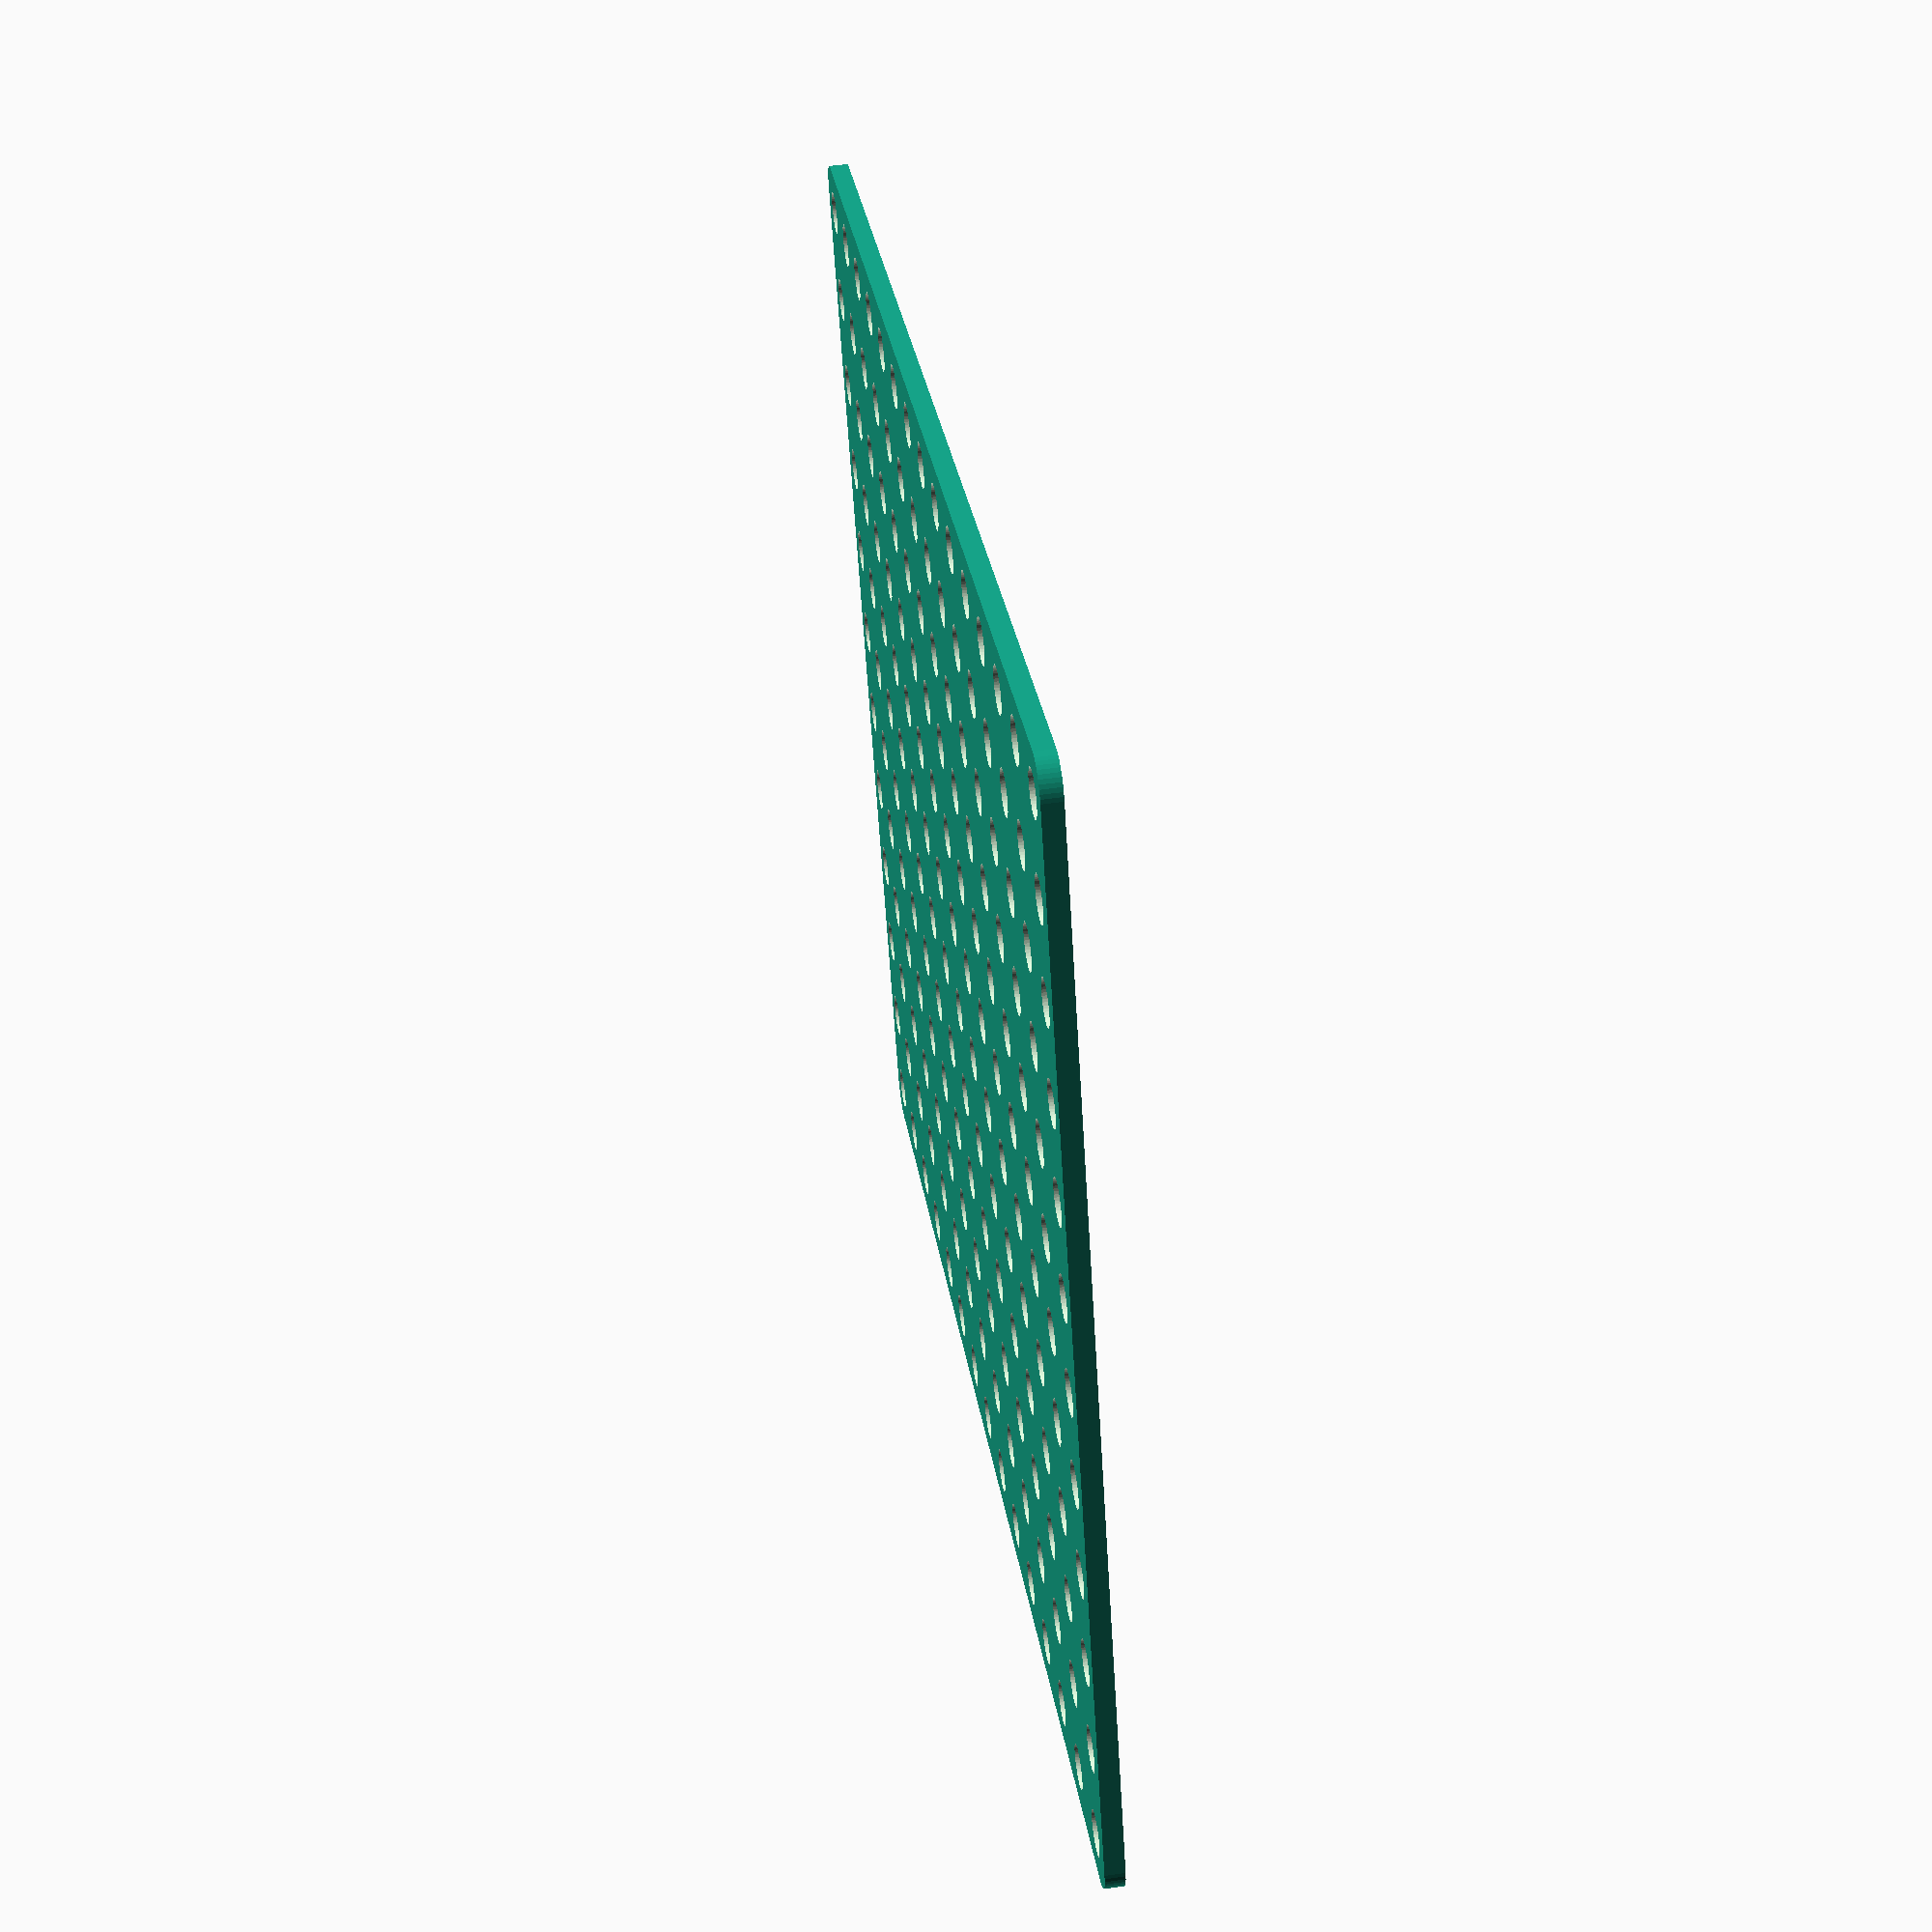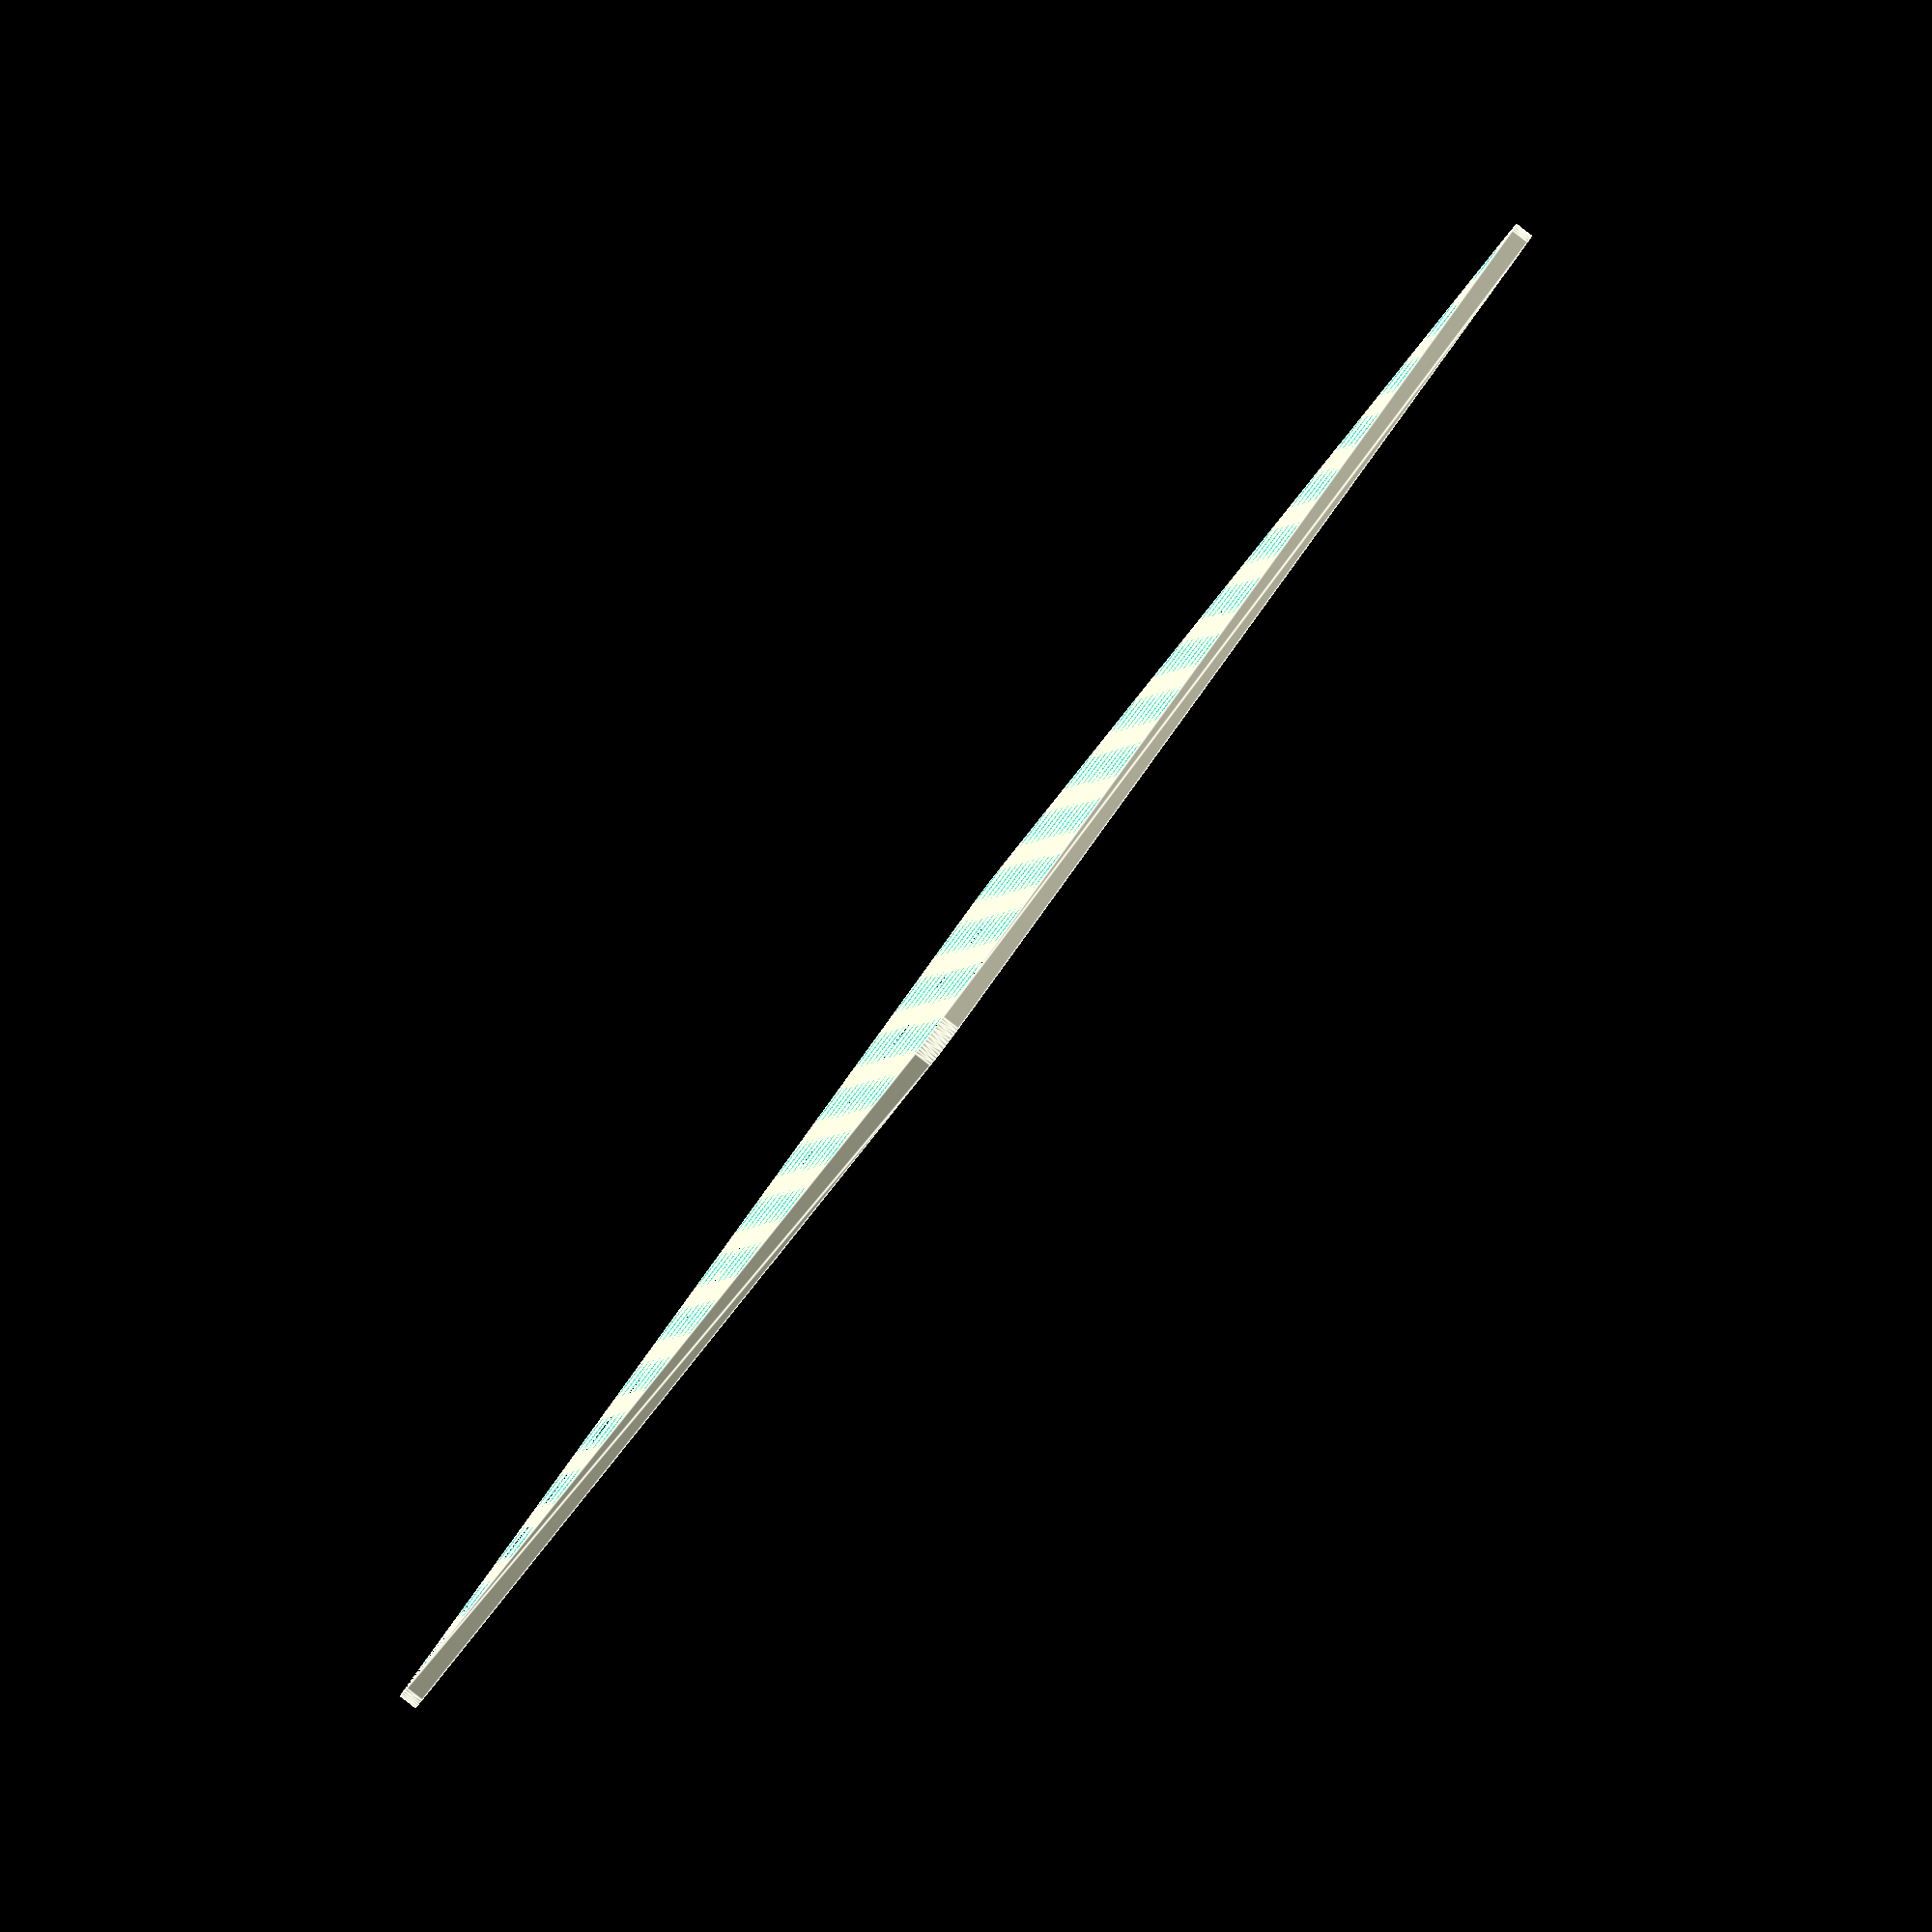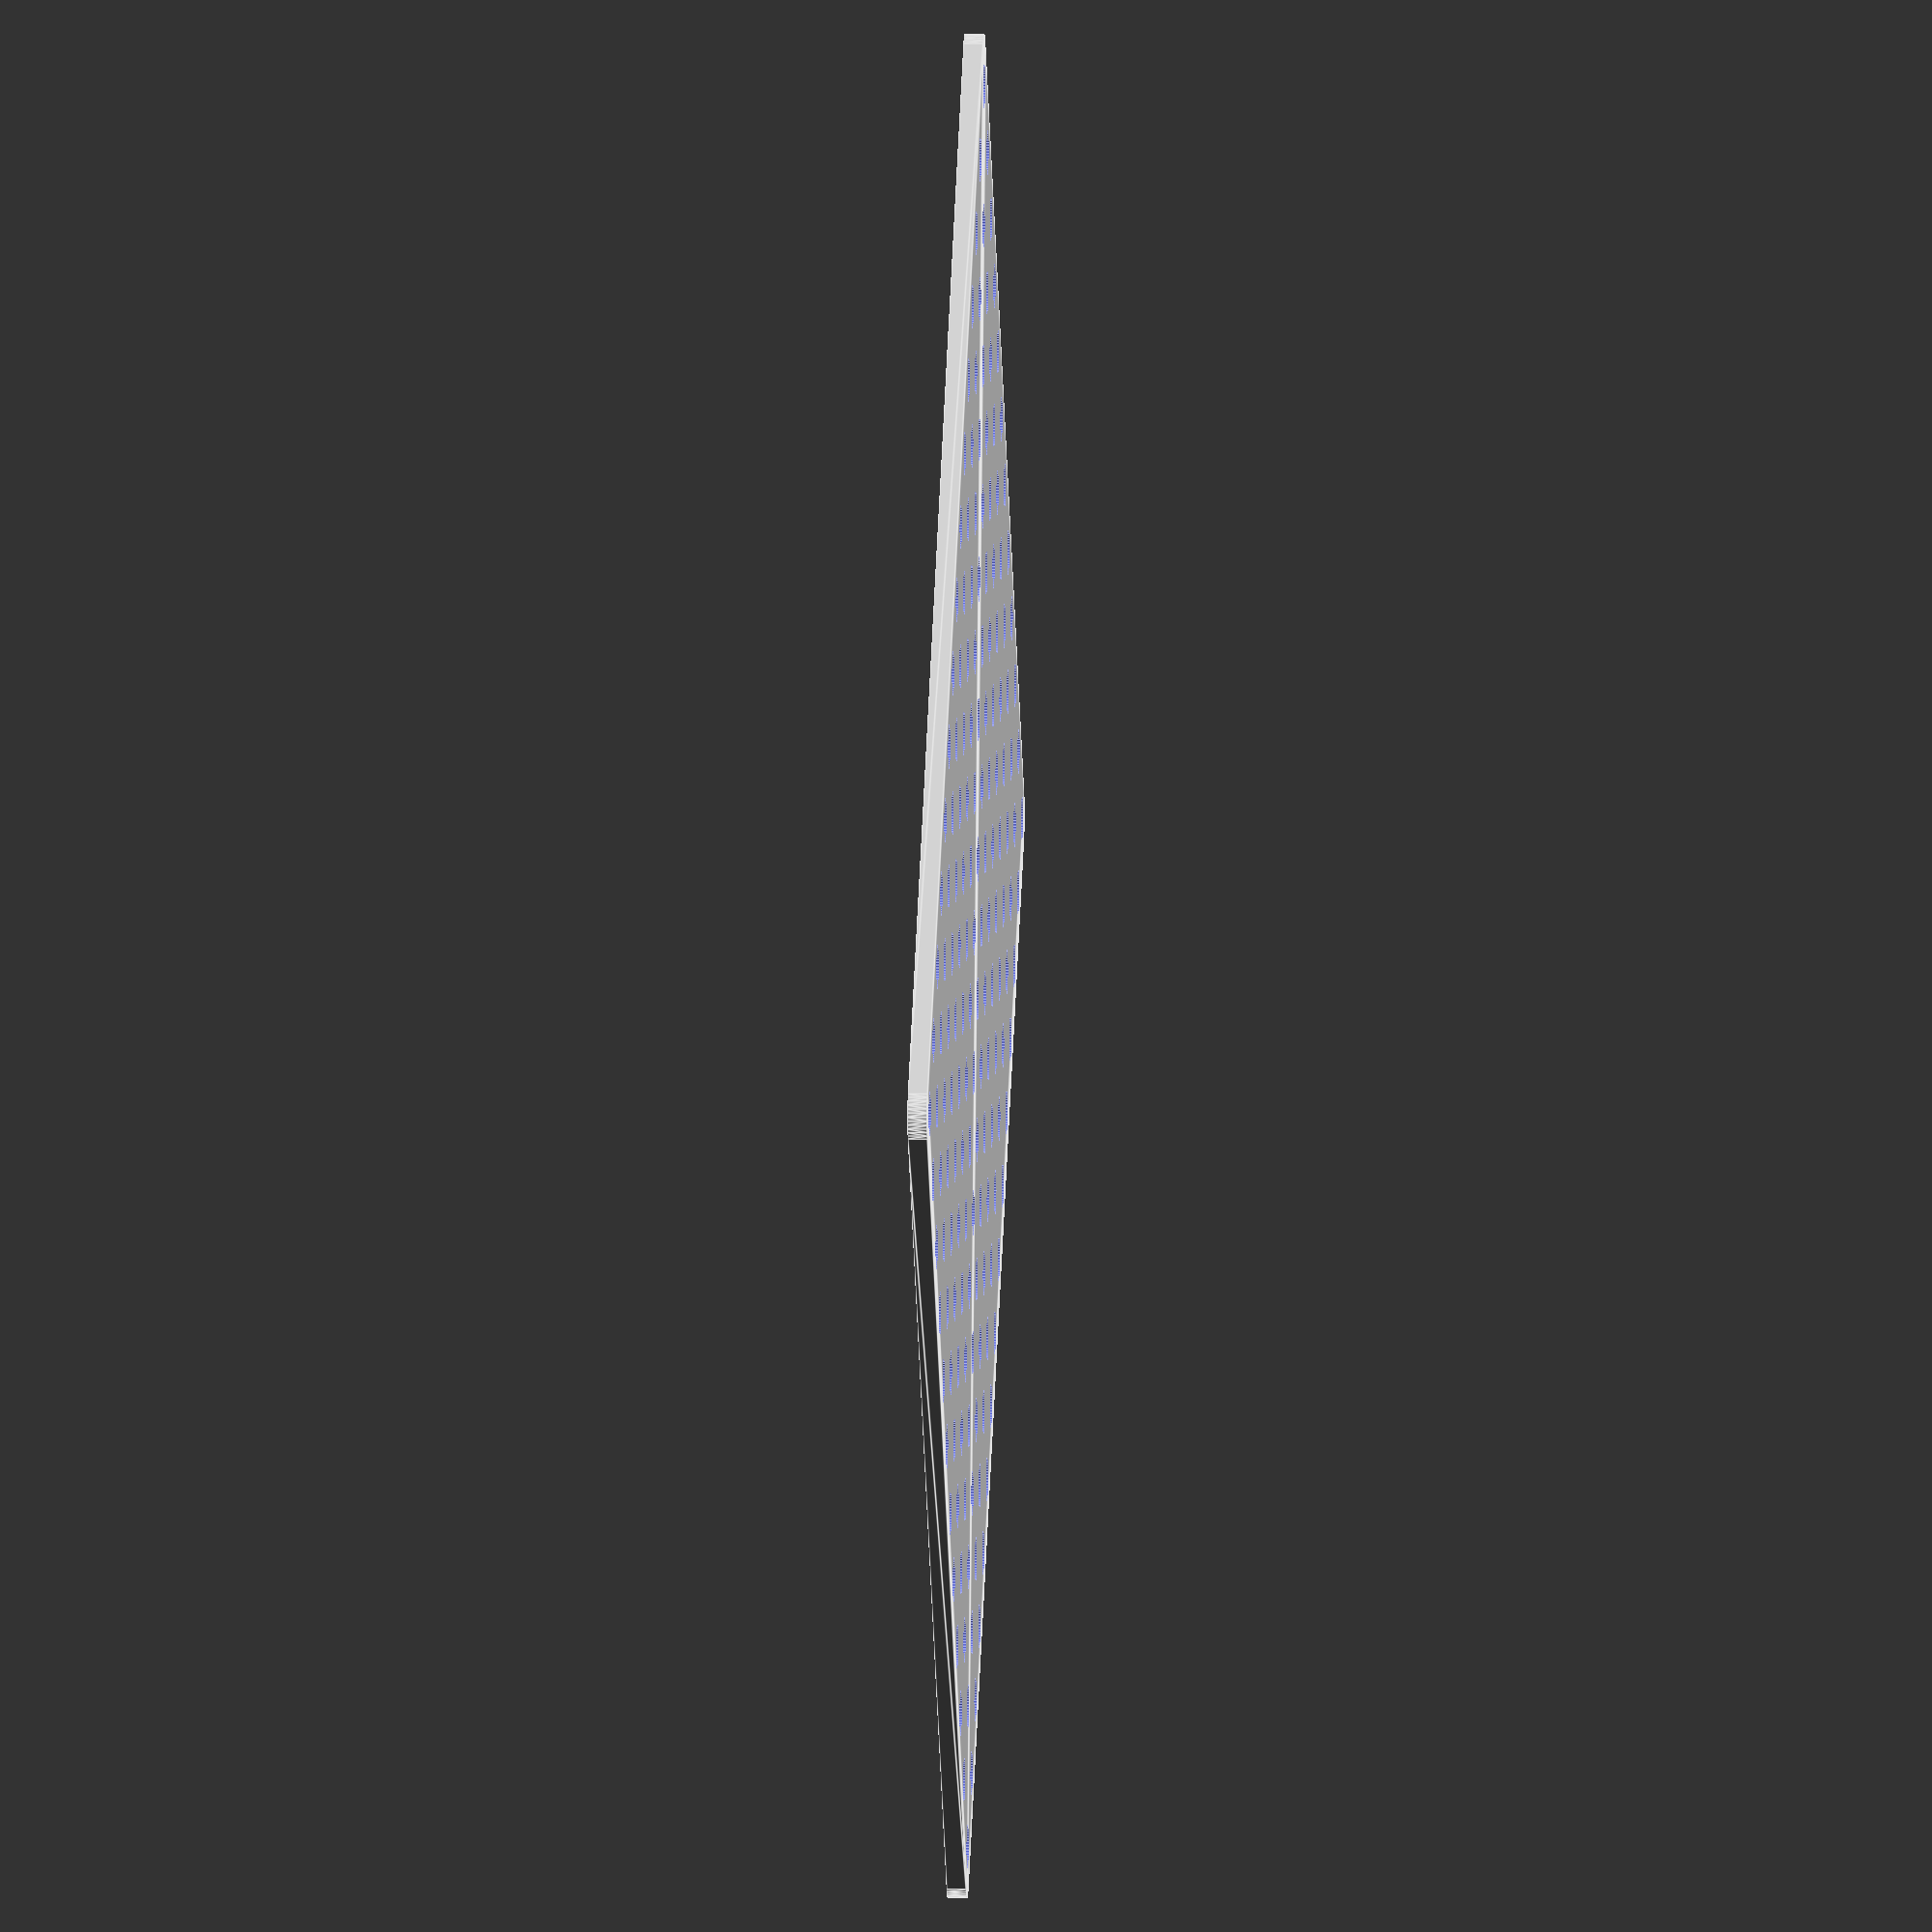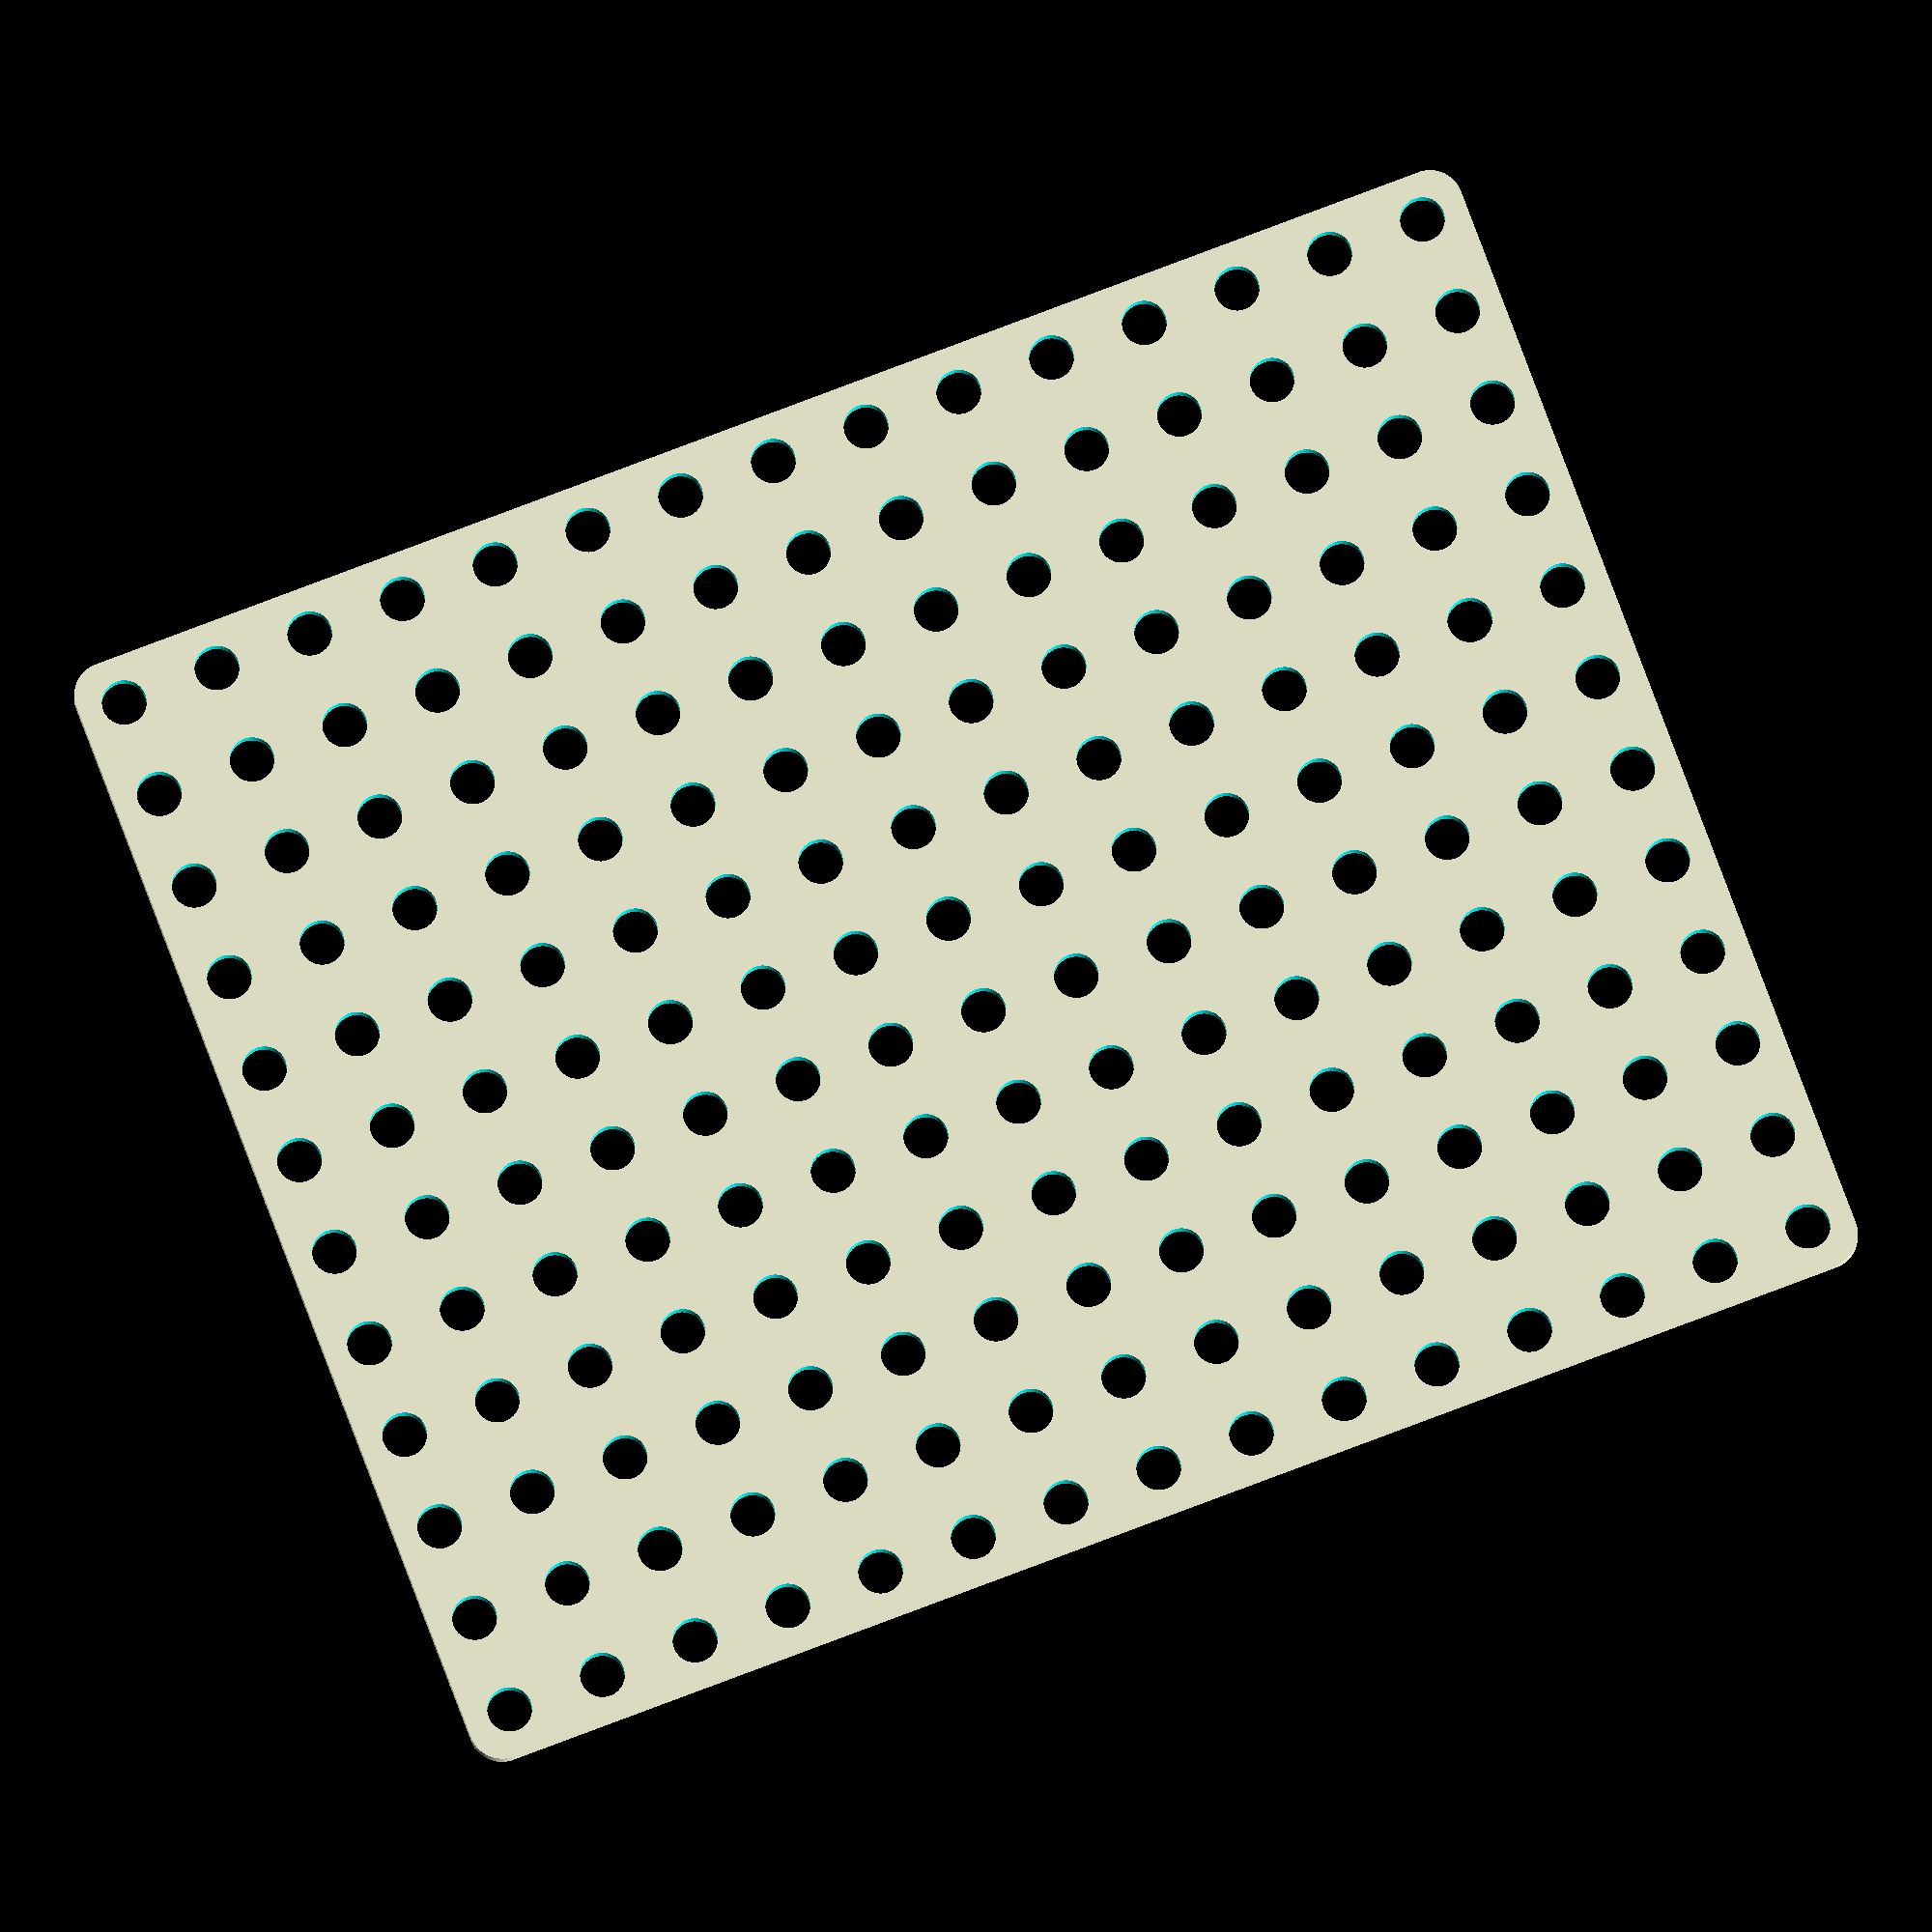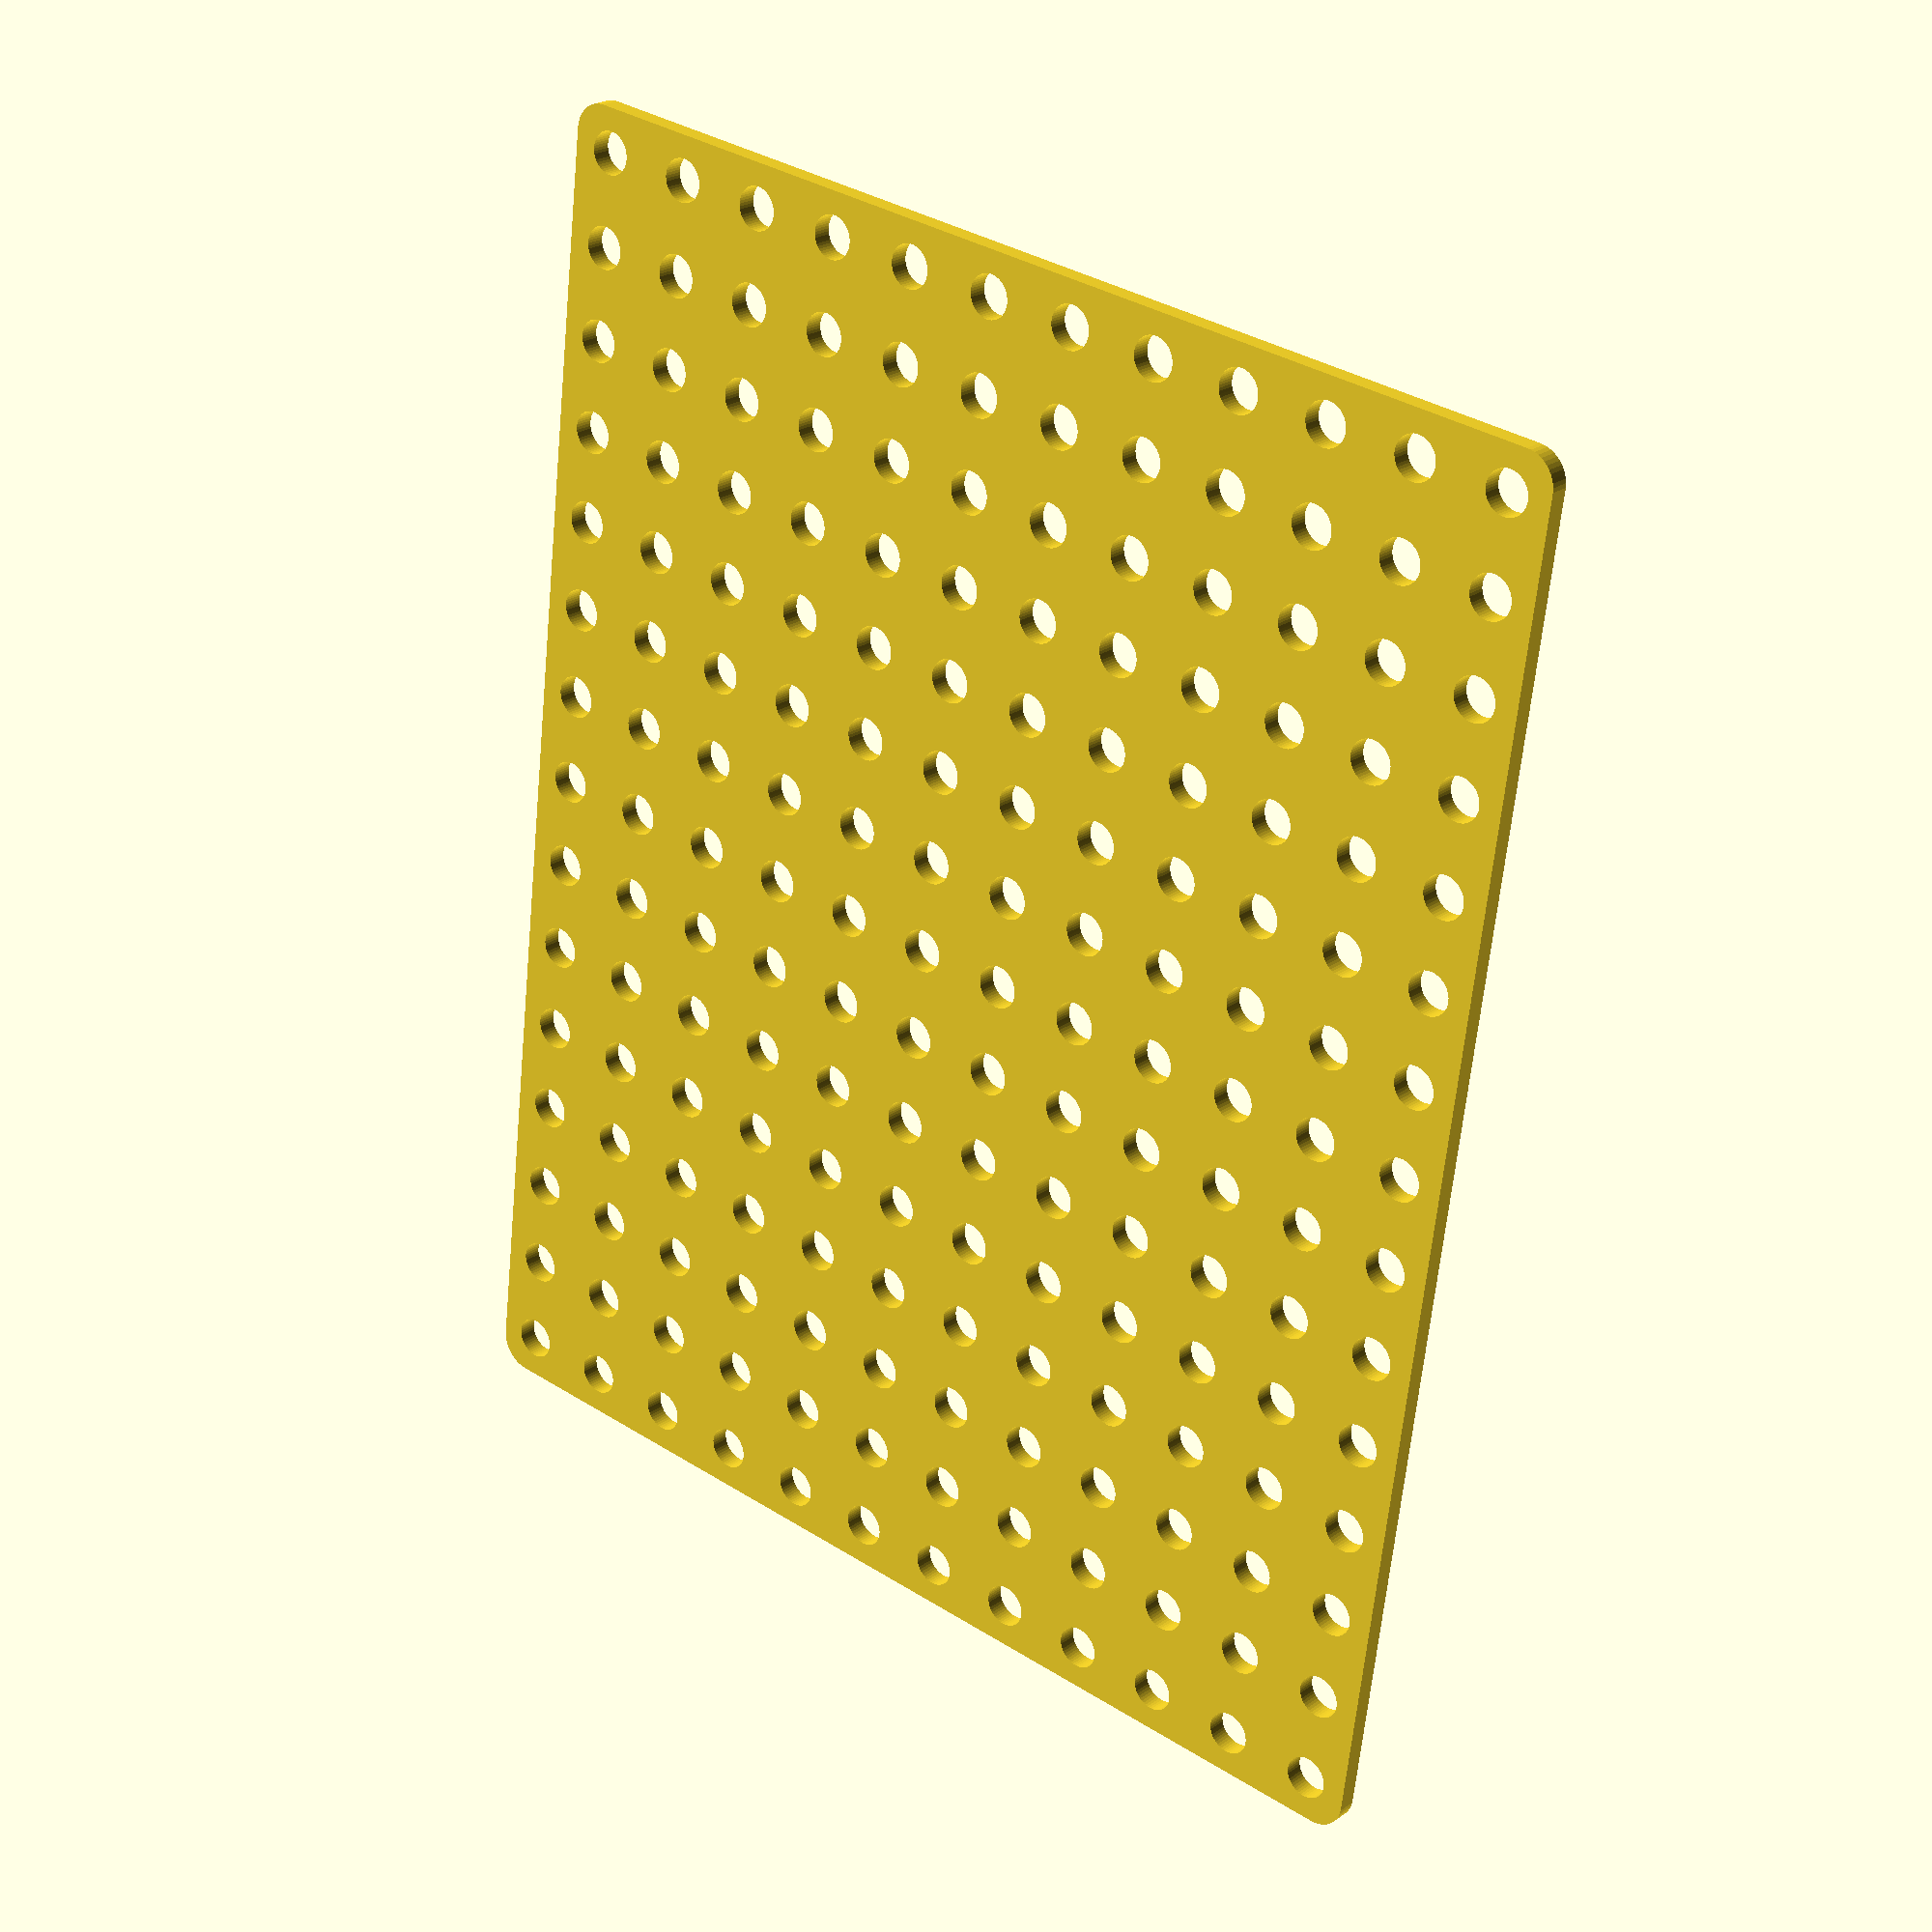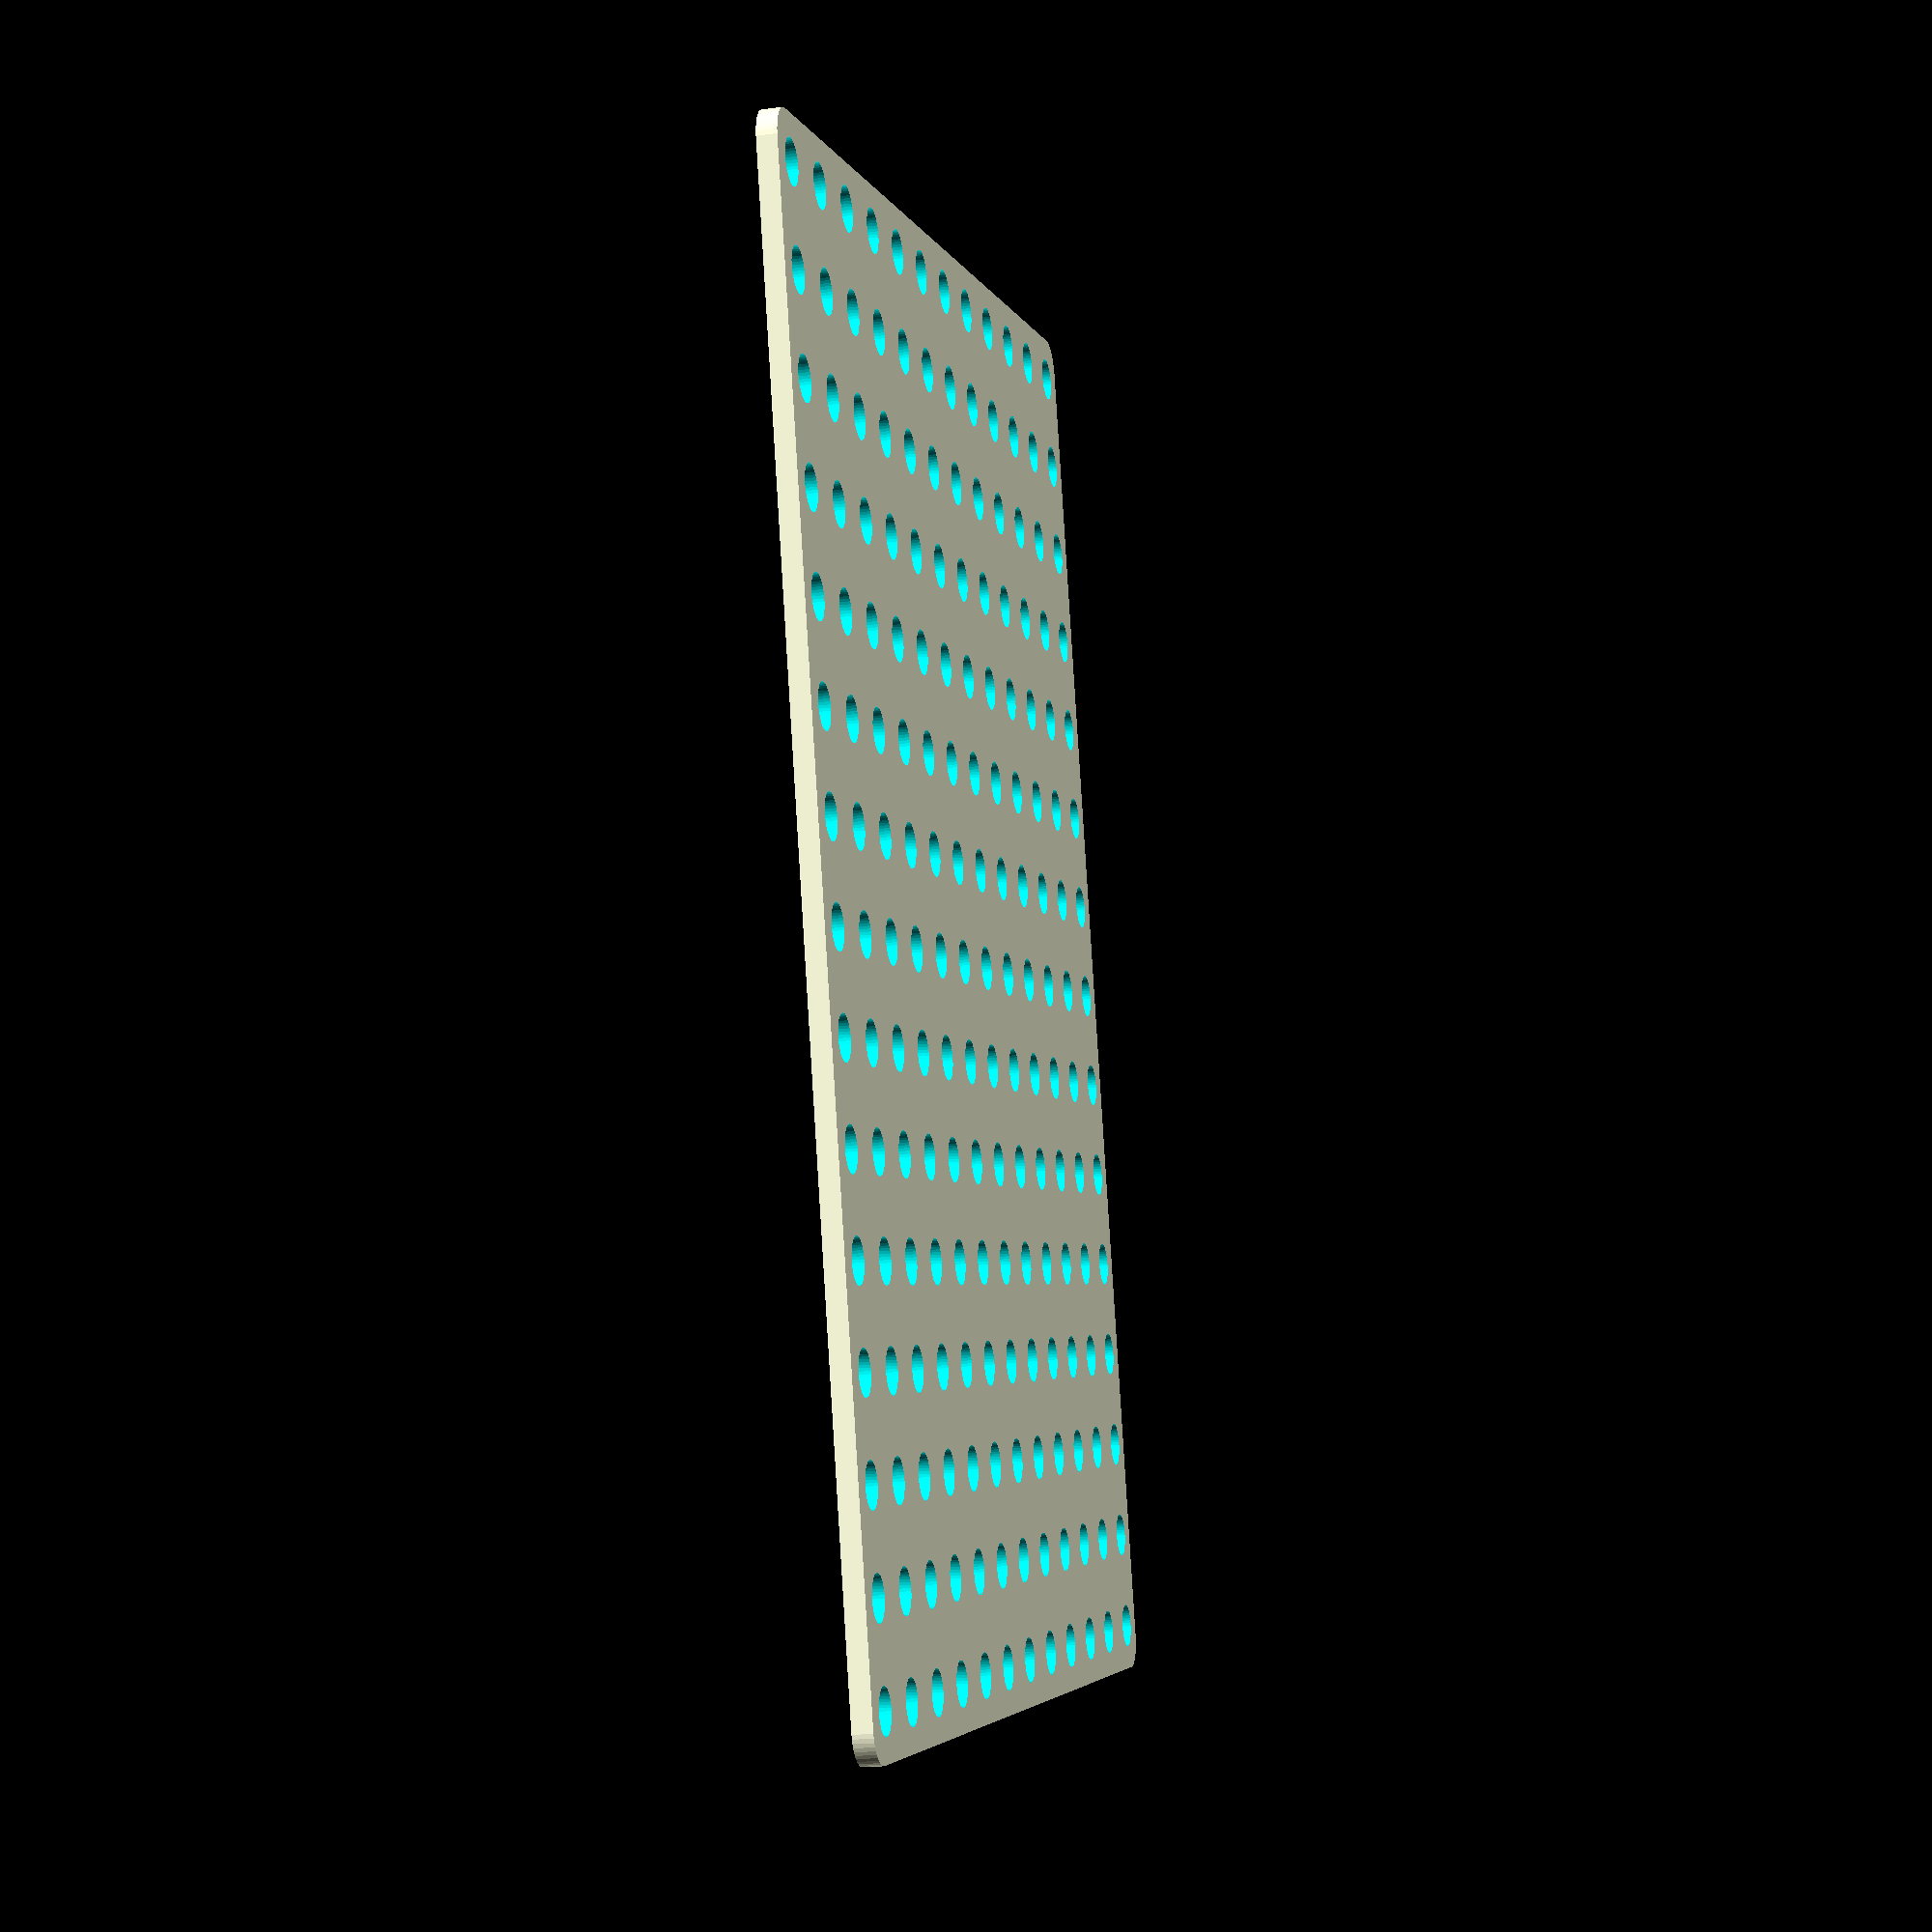
<openscad>
$fn = 50;


difference() {
	union() {
		translate(v = [0, 0, 0]) {
			rotate(a = [0, 0, 0]) {
				hull() {
					translate(v = [-53.5000000000, 42.2500000000, 0]) {
						rotate(a = [0, 0, 0]) {
							translate(v = [0, 0, 0]) {
								rotate(a = [0, 0, 0]) {
									cylinder(h = 1.5000000000, r = 2.5000000000);
								}
							}
						}
					}
					translate(v = [53.5000000000, 42.2500000000, 0]) {
						rotate(a = [0, 0, 0]) {
							translate(v = [0, 0, 0]) {
								rotate(a = [0, 0, 0]) {
									cylinder(h = 1.5000000000, r = 2.5000000000);
								}
							}
						}
					}
					translate(v = [-53.5000000000, -42.2500000000, 0]) {
						rotate(a = [0, 0, 0]) {
							translate(v = [0, 0, 0]) {
								rotate(a = [0, 0, 0]) {
									cylinder(h = 1.5000000000, r = 2.5000000000);
								}
							}
						}
					}
					translate(v = [53.5000000000, -42.2500000000, 0]) {
						rotate(a = [0, 0, 0]) {
							translate(v = [0, 0, 0]) {
								rotate(a = [0, 0, 0]) {
									cylinder(h = 1.5000000000, r = 2.5000000000);
								}
							}
						}
					}
				}
			}
		}
	}
	union() {
		translate(v = [-52.5000000000, -41.2500000000, 0]) {
			rotate(a = [0, 0, 0]) {
				translate(v = [0, 0, -50]) {
					rotate(a = [0, 0, 0]) {
						cylinder(h = 100, r = 1.7000000000);
					}
				}
			}
		}
		translate(v = [-52.5000000000, -33.7500000000, 0]) {
			rotate(a = [0, 0, 0]) {
				translate(v = [0, 0, -50]) {
					rotate(a = [0, 0, 0]) {
						cylinder(h = 100, r = 1.7000000000);
					}
				}
			}
		}
		translate(v = [-52.5000000000, -26.2500000000, 0]) {
			rotate(a = [0, 0, 0]) {
				translate(v = [0, 0, -50]) {
					rotate(a = [0, 0, 0]) {
						cylinder(h = 100, r = 1.7000000000);
					}
				}
			}
		}
		translate(v = [-52.5000000000, -18.7500000000, 0]) {
			rotate(a = [0, 0, 0]) {
				translate(v = [0, 0, -50]) {
					rotate(a = [0, 0, 0]) {
						cylinder(h = 100, r = 1.7000000000);
					}
				}
			}
		}
		translate(v = [-52.5000000000, -11.2500000000, 0]) {
			rotate(a = [0, 0, 0]) {
				translate(v = [0, 0, -50]) {
					rotate(a = [0, 0, 0]) {
						cylinder(h = 100, r = 1.7000000000);
					}
				}
			}
		}
		translate(v = [-52.5000000000, -3.7500000000, 0]) {
			rotate(a = [0, 0, 0]) {
				translate(v = [0, 0, -50]) {
					rotate(a = [0, 0, 0]) {
						cylinder(h = 100, r = 1.7000000000);
					}
				}
			}
		}
		translate(v = [-52.5000000000, 3.7500000000, 0]) {
			rotate(a = [0, 0, 0]) {
				translate(v = [0, 0, -50]) {
					rotate(a = [0, 0, 0]) {
						cylinder(h = 100, r = 1.7000000000);
					}
				}
			}
		}
		translate(v = [-52.5000000000, 11.2500000000, 0]) {
			rotate(a = [0, 0, 0]) {
				translate(v = [0, 0, -50]) {
					rotate(a = [0, 0, 0]) {
						cylinder(h = 100, r = 1.7000000000);
					}
				}
			}
		}
		translate(v = [-52.5000000000, 18.7500000000, 0]) {
			rotate(a = [0, 0, 0]) {
				translate(v = [0, 0, -50]) {
					rotate(a = [0, 0, 0]) {
						cylinder(h = 100, r = 1.7000000000);
					}
				}
			}
		}
		translate(v = [-52.5000000000, 26.2500000000, 0]) {
			rotate(a = [0, 0, 0]) {
				translate(v = [0, 0, -50]) {
					rotate(a = [0, 0, 0]) {
						cylinder(h = 100, r = 1.7000000000);
					}
				}
			}
		}
		translate(v = [-52.5000000000, 33.7500000000, 0]) {
			rotate(a = [0, 0, 0]) {
				translate(v = [0, 0, -50]) {
					rotate(a = [0, 0, 0]) {
						cylinder(h = 100, r = 1.7000000000);
					}
				}
			}
		}
		translate(v = [-52.5000000000, 41.2500000000, 0]) {
			rotate(a = [0, 0, 0]) {
				translate(v = [0, 0, -50]) {
					rotate(a = [0, 0, 0]) {
						cylinder(h = 100, r = 1.7000000000);
					}
				}
			}
		}
		translate(v = [-45.0000000000, -41.2500000000, 0]) {
			rotate(a = [0, 0, 0]) {
				translate(v = [0, 0, -50]) {
					rotate(a = [0, 0, 0]) {
						cylinder(h = 100, r = 1.7000000000);
					}
				}
			}
		}
		translate(v = [-45.0000000000, -33.7500000000, 0]) {
			rotate(a = [0, 0, 0]) {
				translate(v = [0, 0, -50]) {
					rotate(a = [0, 0, 0]) {
						cylinder(h = 100, r = 1.7000000000);
					}
				}
			}
		}
		translate(v = [-45.0000000000, -26.2500000000, 0]) {
			rotate(a = [0, 0, 0]) {
				translate(v = [0, 0, -50]) {
					rotate(a = [0, 0, 0]) {
						cylinder(h = 100, r = 1.7000000000);
					}
				}
			}
		}
		translate(v = [-45.0000000000, -18.7500000000, 0]) {
			rotate(a = [0, 0, 0]) {
				translate(v = [0, 0, -50]) {
					rotate(a = [0, 0, 0]) {
						cylinder(h = 100, r = 1.7000000000);
					}
				}
			}
		}
		translate(v = [-45.0000000000, -11.2500000000, 0]) {
			rotate(a = [0, 0, 0]) {
				translate(v = [0, 0, -50]) {
					rotate(a = [0, 0, 0]) {
						cylinder(h = 100, r = 1.7000000000);
					}
				}
			}
		}
		translate(v = [-45.0000000000, -3.7500000000, 0]) {
			rotate(a = [0, 0, 0]) {
				translate(v = [0, 0, -50]) {
					rotate(a = [0, 0, 0]) {
						cylinder(h = 100, r = 1.7000000000);
					}
				}
			}
		}
		translate(v = [-45.0000000000, 3.7500000000, 0]) {
			rotate(a = [0, 0, 0]) {
				translate(v = [0, 0, -50]) {
					rotate(a = [0, 0, 0]) {
						cylinder(h = 100, r = 1.7000000000);
					}
				}
			}
		}
		translate(v = [-45.0000000000, 11.2500000000, 0]) {
			rotate(a = [0, 0, 0]) {
				translate(v = [0, 0, -50]) {
					rotate(a = [0, 0, 0]) {
						cylinder(h = 100, r = 1.7000000000);
					}
				}
			}
		}
		translate(v = [-45.0000000000, 18.7500000000, 0]) {
			rotate(a = [0, 0, 0]) {
				translate(v = [0, 0, -50]) {
					rotate(a = [0, 0, 0]) {
						cylinder(h = 100, r = 1.7000000000);
					}
				}
			}
		}
		translate(v = [-45.0000000000, 26.2500000000, 0]) {
			rotate(a = [0, 0, 0]) {
				translate(v = [0, 0, -50]) {
					rotate(a = [0, 0, 0]) {
						cylinder(h = 100, r = 1.7000000000);
					}
				}
			}
		}
		translate(v = [-45.0000000000, 33.7500000000, 0]) {
			rotate(a = [0, 0, 0]) {
				translate(v = [0, 0, -50]) {
					rotate(a = [0, 0, 0]) {
						cylinder(h = 100, r = 1.7000000000);
					}
				}
			}
		}
		translate(v = [-45.0000000000, 41.2500000000, 0]) {
			rotate(a = [0, 0, 0]) {
				translate(v = [0, 0, -50]) {
					rotate(a = [0, 0, 0]) {
						cylinder(h = 100, r = 1.7000000000);
					}
				}
			}
		}
		translate(v = [-37.5000000000, -41.2500000000, 0]) {
			rotate(a = [0, 0, 0]) {
				translate(v = [0, 0, -50]) {
					rotate(a = [0, 0, 0]) {
						cylinder(h = 100, r = 1.7000000000);
					}
				}
			}
		}
		translate(v = [-37.5000000000, -33.7500000000, 0]) {
			rotate(a = [0, 0, 0]) {
				translate(v = [0, 0, -50]) {
					rotate(a = [0, 0, 0]) {
						cylinder(h = 100, r = 1.7000000000);
					}
				}
			}
		}
		translate(v = [-37.5000000000, -26.2500000000, 0]) {
			rotate(a = [0, 0, 0]) {
				translate(v = [0, 0, -50]) {
					rotate(a = [0, 0, 0]) {
						cylinder(h = 100, r = 1.7000000000);
					}
				}
			}
		}
		translate(v = [-37.5000000000, -18.7500000000, 0]) {
			rotate(a = [0, 0, 0]) {
				translate(v = [0, 0, -50]) {
					rotate(a = [0, 0, 0]) {
						cylinder(h = 100, r = 1.7000000000);
					}
				}
			}
		}
		translate(v = [-37.5000000000, -11.2500000000, 0]) {
			rotate(a = [0, 0, 0]) {
				translate(v = [0, 0, -50]) {
					rotate(a = [0, 0, 0]) {
						cylinder(h = 100, r = 1.7000000000);
					}
				}
			}
		}
		translate(v = [-37.5000000000, -3.7500000000, 0]) {
			rotate(a = [0, 0, 0]) {
				translate(v = [0, 0, -50]) {
					rotate(a = [0, 0, 0]) {
						cylinder(h = 100, r = 1.7000000000);
					}
				}
			}
		}
		translate(v = [-37.5000000000, 3.7500000000, 0]) {
			rotate(a = [0, 0, 0]) {
				translate(v = [0, 0, -50]) {
					rotate(a = [0, 0, 0]) {
						cylinder(h = 100, r = 1.7000000000);
					}
				}
			}
		}
		translate(v = [-37.5000000000, 11.2500000000, 0]) {
			rotate(a = [0, 0, 0]) {
				translate(v = [0, 0, -50]) {
					rotate(a = [0, 0, 0]) {
						cylinder(h = 100, r = 1.7000000000);
					}
				}
			}
		}
		translate(v = [-37.5000000000, 18.7500000000, 0]) {
			rotate(a = [0, 0, 0]) {
				translate(v = [0, 0, -50]) {
					rotate(a = [0, 0, 0]) {
						cylinder(h = 100, r = 1.7000000000);
					}
				}
			}
		}
		translate(v = [-37.5000000000, 26.2500000000, 0]) {
			rotate(a = [0, 0, 0]) {
				translate(v = [0, 0, -50]) {
					rotate(a = [0, 0, 0]) {
						cylinder(h = 100, r = 1.7000000000);
					}
				}
			}
		}
		translate(v = [-37.5000000000, 33.7500000000, 0]) {
			rotate(a = [0, 0, 0]) {
				translate(v = [0, 0, -50]) {
					rotate(a = [0, 0, 0]) {
						cylinder(h = 100, r = 1.7000000000);
					}
				}
			}
		}
		translate(v = [-37.5000000000, 41.2500000000, 0]) {
			rotate(a = [0, 0, 0]) {
				translate(v = [0, 0, -50]) {
					rotate(a = [0, 0, 0]) {
						cylinder(h = 100, r = 1.7000000000);
					}
				}
			}
		}
		translate(v = [-30.0000000000, -41.2500000000, 0]) {
			rotate(a = [0, 0, 0]) {
				translate(v = [0, 0, -50]) {
					rotate(a = [0, 0, 0]) {
						cylinder(h = 100, r = 1.7000000000);
					}
				}
			}
		}
		translate(v = [-30.0000000000, -33.7500000000, 0]) {
			rotate(a = [0, 0, 0]) {
				translate(v = [0, 0, -50]) {
					rotate(a = [0, 0, 0]) {
						cylinder(h = 100, r = 1.7000000000);
					}
				}
			}
		}
		translate(v = [-30.0000000000, -26.2500000000, 0]) {
			rotate(a = [0, 0, 0]) {
				translate(v = [0, 0, -50]) {
					rotate(a = [0, 0, 0]) {
						cylinder(h = 100, r = 1.7000000000);
					}
				}
			}
		}
		translate(v = [-30.0000000000, -18.7500000000, 0]) {
			rotate(a = [0, 0, 0]) {
				translate(v = [0, 0, -50]) {
					rotate(a = [0, 0, 0]) {
						cylinder(h = 100, r = 1.7000000000);
					}
				}
			}
		}
		translate(v = [-30.0000000000, -11.2500000000, 0]) {
			rotate(a = [0, 0, 0]) {
				translate(v = [0, 0, -50]) {
					rotate(a = [0, 0, 0]) {
						cylinder(h = 100, r = 1.7000000000);
					}
				}
			}
		}
		translate(v = [-30.0000000000, -3.7500000000, 0]) {
			rotate(a = [0, 0, 0]) {
				translate(v = [0, 0, -50]) {
					rotate(a = [0, 0, 0]) {
						cylinder(h = 100, r = 1.7000000000);
					}
				}
			}
		}
		translate(v = [-30.0000000000, 3.7500000000, 0]) {
			rotate(a = [0, 0, 0]) {
				translate(v = [0, 0, -50]) {
					rotate(a = [0, 0, 0]) {
						cylinder(h = 100, r = 1.7000000000);
					}
				}
			}
		}
		translate(v = [-30.0000000000, 11.2500000000, 0]) {
			rotate(a = [0, 0, 0]) {
				translate(v = [0, 0, -50]) {
					rotate(a = [0, 0, 0]) {
						cylinder(h = 100, r = 1.7000000000);
					}
				}
			}
		}
		translate(v = [-30.0000000000, 18.7500000000, 0]) {
			rotate(a = [0, 0, 0]) {
				translate(v = [0, 0, -50]) {
					rotate(a = [0, 0, 0]) {
						cylinder(h = 100, r = 1.7000000000);
					}
				}
			}
		}
		translate(v = [-30.0000000000, 26.2500000000, 0]) {
			rotate(a = [0, 0, 0]) {
				translate(v = [0, 0, -50]) {
					rotate(a = [0, 0, 0]) {
						cylinder(h = 100, r = 1.7000000000);
					}
				}
			}
		}
		translate(v = [-30.0000000000, 33.7500000000, 0]) {
			rotate(a = [0, 0, 0]) {
				translate(v = [0, 0, -50]) {
					rotate(a = [0, 0, 0]) {
						cylinder(h = 100, r = 1.7000000000);
					}
				}
			}
		}
		translate(v = [-30.0000000000, 41.2500000000, 0]) {
			rotate(a = [0, 0, 0]) {
				translate(v = [0, 0, -50]) {
					rotate(a = [0, 0, 0]) {
						cylinder(h = 100, r = 1.7000000000);
					}
				}
			}
		}
		translate(v = [-22.5000000000, -41.2500000000, 0]) {
			rotate(a = [0, 0, 0]) {
				translate(v = [0, 0, -50]) {
					rotate(a = [0, 0, 0]) {
						cylinder(h = 100, r = 1.7000000000);
					}
				}
			}
		}
		translate(v = [-22.5000000000, -33.7500000000, 0]) {
			rotate(a = [0, 0, 0]) {
				translate(v = [0, 0, -50]) {
					rotate(a = [0, 0, 0]) {
						cylinder(h = 100, r = 1.7000000000);
					}
				}
			}
		}
		translate(v = [-22.5000000000, -26.2500000000, 0]) {
			rotate(a = [0, 0, 0]) {
				translate(v = [0, 0, -50]) {
					rotate(a = [0, 0, 0]) {
						cylinder(h = 100, r = 1.7000000000);
					}
				}
			}
		}
		translate(v = [-22.5000000000, -18.7500000000, 0]) {
			rotate(a = [0, 0, 0]) {
				translate(v = [0, 0, -50]) {
					rotate(a = [0, 0, 0]) {
						cylinder(h = 100, r = 1.7000000000);
					}
				}
			}
		}
		translate(v = [-22.5000000000, -11.2500000000, 0]) {
			rotate(a = [0, 0, 0]) {
				translate(v = [0, 0, -50]) {
					rotate(a = [0, 0, 0]) {
						cylinder(h = 100, r = 1.7000000000);
					}
				}
			}
		}
		translate(v = [-22.5000000000, -3.7500000000, 0]) {
			rotate(a = [0, 0, 0]) {
				translate(v = [0, 0, -50]) {
					rotate(a = [0, 0, 0]) {
						cylinder(h = 100, r = 1.7000000000);
					}
				}
			}
		}
		translate(v = [-22.5000000000, 3.7500000000, 0]) {
			rotate(a = [0, 0, 0]) {
				translate(v = [0, 0, -50]) {
					rotate(a = [0, 0, 0]) {
						cylinder(h = 100, r = 1.7000000000);
					}
				}
			}
		}
		translate(v = [-22.5000000000, 11.2500000000, 0]) {
			rotate(a = [0, 0, 0]) {
				translate(v = [0, 0, -50]) {
					rotate(a = [0, 0, 0]) {
						cylinder(h = 100, r = 1.7000000000);
					}
				}
			}
		}
		translate(v = [-22.5000000000, 18.7500000000, 0]) {
			rotate(a = [0, 0, 0]) {
				translate(v = [0, 0, -50]) {
					rotate(a = [0, 0, 0]) {
						cylinder(h = 100, r = 1.7000000000);
					}
				}
			}
		}
		translate(v = [-22.5000000000, 26.2500000000, 0]) {
			rotate(a = [0, 0, 0]) {
				translate(v = [0, 0, -50]) {
					rotate(a = [0, 0, 0]) {
						cylinder(h = 100, r = 1.7000000000);
					}
				}
			}
		}
		translate(v = [-22.5000000000, 33.7500000000, 0]) {
			rotate(a = [0, 0, 0]) {
				translate(v = [0, 0, -50]) {
					rotate(a = [0, 0, 0]) {
						cylinder(h = 100, r = 1.7000000000);
					}
				}
			}
		}
		translate(v = [-22.5000000000, 41.2500000000, 0]) {
			rotate(a = [0, 0, 0]) {
				translate(v = [0, 0, -50]) {
					rotate(a = [0, 0, 0]) {
						cylinder(h = 100, r = 1.7000000000);
					}
				}
			}
		}
		translate(v = [-15.0000000000, -41.2500000000, 0]) {
			rotate(a = [0, 0, 0]) {
				translate(v = [0, 0, -50]) {
					rotate(a = [0, 0, 0]) {
						cylinder(h = 100, r = 1.7000000000);
					}
				}
			}
		}
		translate(v = [-15.0000000000, -33.7500000000, 0]) {
			rotate(a = [0, 0, 0]) {
				translate(v = [0, 0, -50]) {
					rotate(a = [0, 0, 0]) {
						cylinder(h = 100, r = 1.7000000000);
					}
				}
			}
		}
		translate(v = [-15.0000000000, -26.2500000000, 0]) {
			rotate(a = [0, 0, 0]) {
				translate(v = [0, 0, -50]) {
					rotate(a = [0, 0, 0]) {
						cylinder(h = 100, r = 1.7000000000);
					}
				}
			}
		}
		translate(v = [-15.0000000000, -18.7500000000, 0]) {
			rotate(a = [0, 0, 0]) {
				translate(v = [0, 0, -50]) {
					rotate(a = [0, 0, 0]) {
						cylinder(h = 100, r = 1.7000000000);
					}
				}
			}
		}
		translate(v = [-15.0000000000, -11.2500000000, 0]) {
			rotate(a = [0, 0, 0]) {
				translate(v = [0, 0, -50]) {
					rotate(a = [0, 0, 0]) {
						cylinder(h = 100, r = 1.7000000000);
					}
				}
			}
		}
		translate(v = [-15.0000000000, -3.7500000000, 0]) {
			rotate(a = [0, 0, 0]) {
				translate(v = [0, 0, -50]) {
					rotate(a = [0, 0, 0]) {
						cylinder(h = 100, r = 1.7000000000);
					}
				}
			}
		}
		translate(v = [-15.0000000000, 3.7500000000, 0]) {
			rotate(a = [0, 0, 0]) {
				translate(v = [0, 0, -50]) {
					rotate(a = [0, 0, 0]) {
						cylinder(h = 100, r = 1.7000000000);
					}
				}
			}
		}
		translate(v = [-15.0000000000, 11.2500000000, 0]) {
			rotate(a = [0, 0, 0]) {
				translate(v = [0, 0, -50]) {
					rotate(a = [0, 0, 0]) {
						cylinder(h = 100, r = 1.7000000000);
					}
				}
			}
		}
		translate(v = [-15.0000000000, 18.7500000000, 0]) {
			rotate(a = [0, 0, 0]) {
				translate(v = [0, 0, -50]) {
					rotate(a = [0, 0, 0]) {
						cylinder(h = 100, r = 1.7000000000);
					}
				}
			}
		}
		translate(v = [-15.0000000000, 26.2500000000, 0]) {
			rotate(a = [0, 0, 0]) {
				translate(v = [0, 0, -50]) {
					rotate(a = [0, 0, 0]) {
						cylinder(h = 100, r = 1.7000000000);
					}
				}
			}
		}
		translate(v = [-15.0000000000, 33.7500000000, 0]) {
			rotate(a = [0, 0, 0]) {
				translate(v = [0, 0, -50]) {
					rotate(a = [0, 0, 0]) {
						cylinder(h = 100, r = 1.7000000000);
					}
				}
			}
		}
		translate(v = [-15.0000000000, 41.2500000000, 0]) {
			rotate(a = [0, 0, 0]) {
				translate(v = [0, 0, -50]) {
					rotate(a = [0, 0, 0]) {
						cylinder(h = 100, r = 1.7000000000);
					}
				}
			}
		}
		translate(v = [-7.5000000000, -41.2500000000, 0]) {
			rotate(a = [0, 0, 0]) {
				translate(v = [0, 0, -50]) {
					rotate(a = [0, 0, 0]) {
						cylinder(h = 100, r = 1.7000000000);
					}
				}
			}
		}
		translate(v = [-7.5000000000, -33.7500000000, 0]) {
			rotate(a = [0, 0, 0]) {
				translate(v = [0, 0, -50]) {
					rotate(a = [0, 0, 0]) {
						cylinder(h = 100, r = 1.7000000000);
					}
				}
			}
		}
		translate(v = [-7.5000000000, -26.2500000000, 0]) {
			rotate(a = [0, 0, 0]) {
				translate(v = [0, 0, -50]) {
					rotate(a = [0, 0, 0]) {
						cylinder(h = 100, r = 1.7000000000);
					}
				}
			}
		}
		translate(v = [-7.5000000000, -18.7500000000, 0]) {
			rotate(a = [0, 0, 0]) {
				translate(v = [0, 0, -50]) {
					rotate(a = [0, 0, 0]) {
						cylinder(h = 100, r = 1.7000000000);
					}
				}
			}
		}
		translate(v = [-7.5000000000, -11.2500000000, 0]) {
			rotate(a = [0, 0, 0]) {
				translate(v = [0, 0, -50]) {
					rotate(a = [0, 0, 0]) {
						cylinder(h = 100, r = 1.7000000000);
					}
				}
			}
		}
		translate(v = [-7.5000000000, -3.7500000000, 0]) {
			rotate(a = [0, 0, 0]) {
				translate(v = [0, 0, -50]) {
					rotate(a = [0, 0, 0]) {
						cylinder(h = 100, r = 1.7000000000);
					}
				}
			}
		}
		translate(v = [-7.5000000000, 3.7500000000, 0]) {
			rotate(a = [0, 0, 0]) {
				translate(v = [0, 0, -50]) {
					rotate(a = [0, 0, 0]) {
						cylinder(h = 100, r = 1.7000000000);
					}
				}
			}
		}
		translate(v = [-7.5000000000, 11.2500000000, 0]) {
			rotate(a = [0, 0, 0]) {
				translate(v = [0, 0, -50]) {
					rotate(a = [0, 0, 0]) {
						cylinder(h = 100, r = 1.7000000000);
					}
				}
			}
		}
		translate(v = [-7.5000000000, 18.7500000000, 0]) {
			rotate(a = [0, 0, 0]) {
				translate(v = [0, 0, -50]) {
					rotate(a = [0, 0, 0]) {
						cylinder(h = 100, r = 1.7000000000);
					}
				}
			}
		}
		translate(v = [-7.5000000000, 26.2500000000, 0]) {
			rotate(a = [0, 0, 0]) {
				translate(v = [0, 0, -50]) {
					rotate(a = [0, 0, 0]) {
						cylinder(h = 100, r = 1.7000000000);
					}
				}
			}
		}
		translate(v = [-7.5000000000, 33.7500000000, 0]) {
			rotate(a = [0, 0, 0]) {
				translate(v = [0, 0, -50]) {
					rotate(a = [0, 0, 0]) {
						cylinder(h = 100, r = 1.7000000000);
					}
				}
			}
		}
		translate(v = [-7.5000000000, 41.2500000000, 0]) {
			rotate(a = [0, 0, 0]) {
				translate(v = [0, 0, -50]) {
					rotate(a = [0, 0, 0]) {
						cylinder(h = 100, r = 1.7000000000);
					}
				}
			}
		}
		translate(v = [0.0000000000, -41.2500000000, 0]) {
			rotate(a = [0, 0, 0]) {
				translate(v = [0, 0, -50]) {
					rotate(a = [0, 0, 0]) {
						cylinder(h = 100, r = 1.7000000000);
					}
				}
			}
		}
		translate(v = [0.0000000000, -33.7500000000, 0]) {
			rotate(a = [0, 0, 0]) {
				translate(v = [0, 0, -50]) {
					rotate(a = [0, 0, 0]) {
						cylinder(h = 100, r = 1.7000000000);
					}
				}
			}
		}
		translate(v = [0.0000000000, -26.2500000000, 0]) {
			rotate(a = [0, 0, 0]) {
				translate(v = [0, 0, -50]) {
					rotate(a = [0, 0, 0]) {
						cylinder(h = 100, r = 1.7000000000);
					}
				}
			}
		}
		translate(v = [0.0000000000, -18.7500000000, 0]) {
			rotate(a = [0, 0, 0]) {
				translate(v = [0, 0, -50]) {
					rotate(a = [0, 0, 0]) {
						cylinder(h = 100, r = 1.7000000000);
					}
				}
			}
		}
		translate(v = [0.0000000000, -11.2500000000, 0]) {
			rotate(a = [0, 0, 0]) {
				translate(v = [0, 0, -50]) {
					rotate(a = [0, 0, 0]) {
						cylinder(h = 100, r = 1.7000000000);
					}
				}
			}
		}
		translate(v = [0.0000000000, -3.7500000000, 0]) {
			rotate(a = [0, 0, 0]) {
				translate(v = [0, 0, -50]) {
					rotate(a = [0, 0, 0]) {
						cylinder(h = 100, r = 1.7000000000);
					}
				}
			}
		}
		translate(v = [0.0000000000, 3.7500000000, 0]) {
			rotate(a = [0, 0, 0]) {
				translate(v = [0, 0, -50]) {
					rotate(a = [0, 0, 0]) {
						cylinder(h = 100, r = 1.7000000000);
					}
				}
			}
		}
		translate(v = [0.0000000000, 11.2500000000, 0]) {
			rotate(a = [0, 0, 0]) {
				translate(v = [0, 0, -50]) {
					rotate(a = [0, 0, 0]) {
						cylinder(h = 100, r = 1.7000000000);
					}
				}
			}
		}
		translate(v = [0.0000000000, 18.7500000000, 0]) {
			rotate(a = [0, 0, 0]) {
				translate(v = [0, 0, -50]) {
					rotate(a = [0, 0, 0]) {
						cylinder(h = 100, r = 1.7000000000);
					}
				}
			}
		}
		translate(v = [0.0000000000, 26.2500000000, 0]) {
			rotate(a = [0, 0, 0]) {
				translate(v = [0, 0, -50]) {
					rotate(a = [0, 0, 0]) {
						cylinder(h = 100, r = 1.7000000000);
					}
				}
			}
		}
		translate(v = [0.0000000000, 33.7500000000, 0]) {
			rotate(a = [0, 0, 0]) {
				translate(v = [0, 0, -50]) {
					rotate(a = [0, 0, 0]) {
						cylinder(h = 100, r = 1.7000000000);
					}
				}
			}
		}
		translate(v = [0.0000000000, 41.2500000000, 0]) {
			rotate(a = [0, 0, 0]) {
				translate(v = [0, 0, -50]) {
					rotate(a = [0, 0, 0]) {
						cylinder(h = 100, r = 1.7000000000);
					}
				}
			}
		}
		translate(v = [7.5000000000, -41.2500000000, 0]) {
			rotate(a = [0, 0, 0]) {
				translate(v = [0, 0, -50]) {
					rotate(a = [0, 0, 0]) {
						cylinder(h = 100, r = 1.7000000000);
					}
				}
			}
		}
		translate(v = [7.5000000000, -33.7500000000, 0]) {
			rotate(a = [0, 0, 0]) {
				translate(v = [0, 0, -50]) {
					rotate(a = [0, 0, 0]) {
						cylinder(h = 100, r = 1.7000000000);
					}
				}
			}
		}
		translate(v = [7.5000000000, -26.2500000000, 0]) {
			rotate(a = [0, 0, 0]) {
				translate(v = [0, 0, -50]) {
					rotate(a = [0, 0, 0]) {
						cylinder(h = 100, r = 1.7000000000);
					}
				}
			}
		}
		translate(v = [7.5000000000, -18.7500000000, 0]) {
			rotate(a = [0, 0, 0]) {
				translate(v = [0, 0, -50]) {
					rotate(a = [0, 0, 0]) {
						cylinder(h = 100, r = 1.7000000000);
					}
				}
			}
		}
		translate(v = [7.5000000000, -11.2500000000, 0]) {
			rotate(a = [0, 0, 0]) {
				translate(v = [0, 0, -50]) {
					rotate(a = [0, 0, 0]) {
						cylinder(h = 100, r = 1.7000000000);
					}
				}
			}
		}
		translate(v = [7.5000000000, -3.7500000000, 0]) {
			rotate(a = [0, 0, 0]) {
				translate(v = [0, 0, -50]) {
					rotate(a = [0, 0, 0]) {
						cylinder(h = 100, r = 1.7000000000);
					}
				}
			}
		}
		translate(v = [7.5000000000, 3.7500000000, 0]) {
			rotate(a = [0, 0, 0]) {
				translate(v = [0, 0, -50]) {
					rotate(a = [0, 0, 0]) {
						cylinder(h = 100, r = 1.7000000000);
					}
				}
			}
		}
		translate(v = [7.5000000000, 11.2500000000, 0]) {
			rotate(a = [0, 0, 0]) {
				translate(v = [0, 0, -50]) {
					rotate(a = [0, 0, 0]) {
						cylinder(h = 100, r = 1.7000000000);
					}
				}
			}
		}
		translate(v = [7.5000000000, 18.7500000000, 0]) {
			rotate(a = [0, 0, 0]) {
				translate(v = [0, 0, -50]) {
					rotate(a = [0, 0, 0]) {
						cylinder(h = 100, r = 1.7000000000);
					}
				}
			}
		}
		translate(v = [7.5000000000, 26.2500000000, 0]) {
			rotate(a = [0, 0, 0]) {
				translate(v = [0, 0, -50]) {
					rotate(a = [0, 0, 0]) {
						cylinder(h = 100, r = 1.7000000000);
					}
				}
			}
		}
		translate(v = [7.5000000000, 33.7500000000, 0]) {
			rotate(a = [0, 0, 0]) {
				translate(v = [0, 0, -50]) {
					rotate(a = [0, 0, 0]) {
						cylinder(h = 100, r = 1.7000000000);
					}
				}
			}
		}
		translate(v = [7.5000000000, 41.2500000000, 0]) {
			rotate(a = [0, 0, 0]) {
				translate(v = [0, 0, -50]) {
					rotate(a = [0, 0, 0]) {
						cylinder(h = 100, r = 1.7000000000);
					}
				}
			}
		}
		translate(v = [15.0000000000, -41.2500000000, 0]) {
			rotate(a = [0, 0, 0]) {
				translate(v = [0, 0, -50]) {
					rotate(a = [0, 0, 0]) {
						cylinder(h = 100, r = 1.7000000000);
					}
				}
			}
		}
		translate(v = [15.0000000000, -33.7500000000, 0]) {
			rotate(a = [0, 0, 0]) {
				translate(v = [0, 0, -50]) {
					rotate(a = [0, 0, 0]) {
						cylinder(h = 100, r = 1.7000000000);
					}
				}
			}
		}
		translate(v = [15.0000000000, -26.2500000000, 0]) {
			rotate(a = [0, 0, 0]) {
				translate(v = [0, 0, -50]) {
					rotate(a = [0, 0, 0]) {
						cylinder(h = 100, r = 1.7000000000);
					}
				}
			}
		}
		translate(v = [15.0000000000, -18.7500000000, 0]) {
			rotate(a = [0, 0, 0]) {
				translate(v = [0, 0, -50]) {
					rotate(a = [0, 0, 0]) {
						cylinder(h = 100, r = 1.7000000000);
					}
				}
			}
		}
		translate(v = [15.0000000000, -11.2500000000, 0]) {
			rotate(a = [0, 0, 0]) {
				translate(v = [0, 0, -50]) {
					rotate(a = [0, 0, 0]) {
						cylinder(h = 100, r = 1.7000000000);
					}
				}
			}
		}
		translate(v = [15.0000000000, -3.7500000000, 0]) {
			rotate(a = [0, 0, 0]) {
				translate(v = [0, 0, -50]) {
					rotate(a = [0, 0, 0]) {
						cylinder(h = 100, r = 1.7000000000);
					}
				}
			}
		}
		translate(v = [15.0000000000, 3.7500000000, 0]) {
			rotate(a = [0, 0, 0]) {
				translate(v = [0, 0, -50]) {
					rotate(a = [0, 0, 0]) {
						cylinder(h = 100, r = 1.7000000000);
					}
				}
			}
		}
		translate(v = [15.0000000000, 11.2500000000, 0]) {
			rotate(a = [0, 0, 0]) {
				translate(v = [0, 0, -50]) {
					rotate(a = [0, 0, 0]) {
						cylinder(h = 100, r = 1.7000000000);
					}
				}
			}
		}
		translate(v = [15.0000000000, 18.7500000000, 0]) {
			rotate(a = [0, 0, 0]) {
				translate(v = [0, 0, -50]) {
					rotate(a = [0, 0, 0]) {
						cylinder(h = 100, r = 1.7000000000);
					}
				}
			}
		}
		translate(v = [15.0000000000, 26.2500000000, 0]) {
			rotate(a = [0, 0, 0]) {
				translate(v = [0, 0, -50]) {
					rotate(a = [0, 0, 0]) {
						cylinder(h = 100, r = 1.7000000000);
					}
				}
			}
		}
		translate(v = [15.0000000000, 33.7500000000, 0]) {
			rotate(a = [0, 0, 0]) {
				translate(v = [0, 0, -50]) {
					rotate(a = [0, 0, 0]) {
						cylinder(h = 100, r = 1.7000000000);
					}
				}
			}
		}
		translate(v = [15.0000000000, 41.2500000000, 0]) {
			rotate(a = [0, 0, 0]) {
				translate(v = [0, 0, -50]) {
					rotate(a = [0, 0, 0]) {
						cylinder(h = 100, r = 1.7000000000);
					}
				}
			}
		}
		translate(v = [22.5000000000, -41.2500000000, 0]) {
			rotate(a = [0, 0, 0]) {
				translate(v = [0, 0, -50]) {
					rotate(a = [0, 0, 0]) {
						cylinder(h = 100, r = 1.7000000000);
					}
				}
			}
		}
		translate(v = [22.5000000000, -33.7500000000, 0]) {
			rotate(a = [0, 0, 0]) {
				translate(v = [0, 0, -50]) {
					rotate(a = [0, 0, 0]) {
						cylinder(h = 100, r = 1.7000000000);
					}
				}
			}
		}
		translate(v = [22.5000000000, -26.2500000000, 0]) {
			rotate(a = [0, 0, 0]) {
				translate(v = [0, 0, -50]) {
					rotate(a = [0, 0, 0]) {
						cylinder(h = 100, r = 1.7000000000);
					}
				}
			}
		}
		translate(v = [22.5000000000, -18.7500000000, 0]) {
			rotate(a = [0, 0, 0]) {
				translate(v = [0, 0, -50]) {
					rotate(a = [0, 0, 0]) {
						cylinder(h = 100, r = 1.7000000000);
					}
				}
			}
		}
		translate(v = [22.5000000000, -11.2500000000, 0]) {
			rotate(a = [0, 0, 0]) {
				translate(v = [0, 0, -50]) {
					rotate(a = [0, 0, 0]) {
						cylinder(h = 100, r = 1.7000000000);
					}
				}
			}
		}
		translate(v = [22.5000000000, -3.7500000000, 0]) {
			rotate(a = [0, 0, 0]) {
				translate(v = [0, 0, -50]) {
					rotate(a = [0, 0, 0]) {
						cylinder(h = 100, r = 1.7000000000);
					}
				}
			}
		}
		translate(v = [22.5000000000, 3.7500000000, 0]) {
			rotate(a = [0, 0, 0]) {
				translate(v = [0, 0, -50]) {
					rotate(a = [0, 0, 0]) {
						cylinder(h = 100, r = 1.7000000000);
					}
				}
			}
		}
		translate(v = [22.5000000000, 11.2500000000, 0]) {
			rotate(a = [0, 0, 0]) {
				translate(v = [0, 0, -50]) {
					rotate(a = [0, 0, 0]) {
						cylinder(h = 100, r = 1.7000000000);
					}
				}
			}
		}
		translate(v = [22.5000000000, 18.7500000000, 0]) {
			rotate(a = [0, 0, 0]) {
				translate(v = [0, 0, -50]) {
					rotate(a = [0, 0, 0]) {
						cylinder(h = 100, r = 1.7000000000);
					}
				}
			}
		}
		translate(v = [22.5000000000, 26.2500000000, 0]) {
			rotate(a = [0, 0, 0]) {
				translate(v = [0, 0, -50]) {
					rotate(a = [0, 0, 0]) {
						cylinder(h = 100, r = 1.7000000000);
					}
				}
			}
		}
		translate(v = [22.5000000000, 33.7500000000, 0]) {
			rotate(a = [0, 0, 0]) {
				translate(v = [0, 0, -50]) {
					rotate(a = [0, 0, 0]) {
						cylinder(h = 100, r = 1.7000000000);
					}
				}
			}
		}
		translate(v = [22.5000000000, 41.2500000000, 0]) {
			rotate(a = [0, 0, 0]) {
				translate(v = [0, 0, -50]) {
					rotate(a = [0, 0, 0]) {
						cylinder(h = 100, r = 1.7000000000);
					}
				}
			}
		}
		translate(v = [30.0000000000, -41.2500000000, 0]) {
			rotate(a = [0, 0, 0]) {
				translate(v = [0, 0, -50]) {
					rotate(a = [0, 0, 0]) {
						cylinder(h = 100, r = 1.7000000000);
					}
				}
			}
		}
		translate(v = [30.0000000000, -33.7500000000, 0]) {
			rotate(a = [0, 0, 0]) {
				translate(v = [0, 0, -50]) {
					rotate(a = [0, 0, 0]) {
						cylinder(h = 100, r = 1.7000000000);
					}
				}
			}
		}
		translate(v = [30.0000000000, -26.2500000000, 0]) {
			rotate(a = [0, 0, 0]) {
				translate(v = [0, 0, -50]) {
					rotate(a = [0, 0, 0]) {
						cylinder(h = 100, r = 1.7000000000);
					}
				}
			}
		}
		translate(v = [30.0000000000, -18.7500000000, 0]) {
			rotate(a = [0, 0, 0]) {
				translate(v = [0, 0, -50]) {
					rotate(a = [0, 0, 0]) {
						cylinder(h = 100, r = 1.7000000000);
					}
				}
			}
		}
		translate(v = [30.0000000000, -11.2500000000, 0]) {
			rotate(a = [0, 0, 0]) {
				translate(v = [0, 0, -50]) {
					rotate(a = [0, 0, 0]) {
						cylinder(h = 100, r = 1.7000000000);
					}
				}
			}
		}
		translate(v = [30.0000000000, -3.7500000000, 0]) {
			rotate(a = [0, 0, 0]) {
				translate(v = [0, 0, -50]) {
					rotate(a = [0, 0, 0]) {
						cylinder(h = 100, r = 1.7000000000);
					}
				}
			}
		}
		translate(v = [30.0000000000, 3.7500000000, 0]) {
			rotate(a = [0, 0, 0]) {
				translate(v = [0, 0, -50]) {
					rotate(a = [0, 0, 0]) {
						cylinder(h = 100, r = 1.7000000000);
					}
				}
			}
		}
		translate(v = [30.0000000000, 11.2500000000, 0]) {
			rotate(a = [0, 0, 0]) {
				translate(v = [0, 0, -50]) {
					rotate(a = [0, 0, 0]) {
						cylinder(h = 100, r = 1.7000000000);
					}
				}
			}
		}
		translate(v = [30.0000000000, 18.7500000000, 0]) {
			rotate(a = [0, 0, 0]) {
				translate(v = [0, 0, -50]) {
					rotate(a = [0, 0, 0]) {
						cylinder(h = 100, r = 1.7000000000);
					}
				}
			}
		}
		translate(v = [30.0000000000, 26.2500000000, 0]) {
			rotate(a = [0, 0, 0]) {
				translate(v = [0, 0, -50]) {
					rotate(a = [0, 0, 0]) {
						cylinder(h = 100, r = 1.7000000000);
					}
				}
			}
		}
		translate(v = [30.0000000000, 33.7500000000, 0]) {
			rotate(a = [0, 0, 0]) {
				translate(v = [0, 0, -50]) {
					rotate(a = [0, 0, 0]) {
						cylinder(h = 100, r = 1.7000000000);
					}
				}
			}
		}
		translate(v = [30.0000000000, 41.2500000000, 0]) {
			rotate(a = [0, 0, 0]) {
				translate(v = [0, 0, -50]) {
					rotate(a = [0, 0, 0]) {
						cylinder(h = 100, r = 1.7000000000);
					}
				}
			}
		}
		translate(v = [37.5000000000, -41.2500000000, 0]) {
			rotate(a = [0, 0, 0]) {
				translate(v = [0, 0, -50]) {
					rotate(a = [0, 0, 0]) {
						cylinder(h = 100, r = 1.7000000000);
					}
				}
			}
		}
		translate(v = [37.5000000000, -33.7500000000, 0]) {
			rotate(a = [0, 0, 0]) {
				translate(v = [0, 0, -50]) {
					rotate(a = [0, 0, 0]) {
						cylinder(h = 100, r = 1.7000000000);
					}
				}
			}
		}
		translate(v = [37.5000000000, -26.2500000000, 0]) {
			rotate(a = [0, 0, 0]) {
				translate(v = [0, 0, -50]) {
					rotate(a = [0, 0, 0]) {
						cylinder(h = 100, r = 1.7000000000);
					}
				}
			}
		}
		translate(v = [37.5000000000, -18.7500000000, 0]) {
			rotate(a = [0, 0, 0]) {
				translate(v = [0, 0, -50]) {
					rotate(a = [0, 0, 0]) {
						cylinder(h = 100, r = 1.7000000000);
					}
				}
			}
		}
		translate(v = [37.5000000000, -11.2500000000, 0]) {
			rotate(a = [0, 0, 0]) {
				translate(v = [0, 0, -50]) {
					rotate(a = [0, 0, 0]) {
						cylinder(h = 100, r = 1.7000000000);
					}
				}
			}
		}
		translate(v = [37.5000000000, -3.7500000000, 0]) {
			rotate(a = [0, 0, 0]) {
				translate(v = [0, 0, -50]) {
					rotate(a = [0, 0, 0]) {
						cylinder(h = 100, r = 1.7000000000);
					}
				}
			}
		}
		translate(v = [37.5000000000, 3.7500000000, 0]) {
			rotate(a = [0, 0, 0]) {
				translate(v = [0, 0, -50]) {
					rotate(a = [0, 0, 0]) {
						cylinder(h = 100, r = 1.7000000000);
					}
				}
			}
		}
		translate(v = [37.5000000000, 11.2500000000, 0]) {
			rotate(a = [0, 0, 0]) {
				translate(v = [0, 0, -50]) {
					rotate(a = [0, 0, 0]) {
						cylinder(h = 100, r = 1.7000000000);
					}
				}
			}
		}
		translate(v = [37.5000000000, 18.7500000000, 0]) {
			rotate(a = [0, 0, 0]) {
				translate(v = [0, 0, -50]) {
					rotate(a = [0, 0, 0]) {
						cylinder(h = 100, r = 1.7000000000);
					}
				}
			}
		}
		translate(v = [37.5000000000, 26.2500000000, 0]) {
			rotate(a = [0, 0, 0]) {
				translate(v = [0, 0, -50]) {
					rotate(a = [0, 0, 0]) {
						cylinder(h = 100, r = 1.7000000000);
					}
				}
			}
		}
		translate(v = [37.5000000000, 33.7500000000, 0]) {
			rotate(a = [0, 0, 0]) {
				translate(v = [0, 0, -50]) {
					rotate(a = [0, 0, 0]) {
						cylinder(h = 100, r = 1.7000000000);
					}
				}
			}
		}
		translate(v = [37.5000000000, 41.2500000000, 0]) {
			rotate(a = [0, 0, 0]) {
				translate(v = [0, 0, -50]) {
					rotate(a = [0, 0, 0]) {
						cylinder(h = 100, r = 1.7000000000);
					}
				}
			}
		}
		translate(v = [45.0000000000, -41.2500000000, 0]) {
			rotate(a = [0, 0, 0]) {
				translate(v = [0, 0, -50]) {
					rotate(a = [0, 0, 0]) {
						cylinder(h = 100, r = 1.7000000000);
					}
				}
			}
		}
		translate(v = [45.0000000000, -33.7500000000, 0]) {
			rotate(a = [0, 0, 0]) {
				translate(v = [0, 0, -50]) {
					rotate(a = [0, 0, 0]) {
						cylinder(h = 100, r = 1.7000000000);
					}
				}
			}
		}
		translate(v = [45.0000000000, -26.2500000000, 0]) {
			rotate(a = [0, 0, 0]) {
				translate(v = [0, 0, -50]) {
					rotate(a = [0, 0, 0]) {
						cylinder(h = 100, r = 1.7000000000);
					}
				}
			}
		}
		translate(v = [45.0000000000, -18.7500000000, 0]) {
			rotate(a = [0, 0, 0]) {
				translate(v = [0, 0, -50]) {
					rotate(a = [0, 0, 0]) {
						cylinder(h = 100, r = 1.7000000000);
					}
				}
			}
		}
		translate(v = [45.0000000000, -11.2500000000, 0]) {
			rotate(a = [0, 0, 0]) {
				translate(v = [0, 0, -50]) {
					rotate(a = [0, 0, 0]) {
						cylinder(h = 100, r = 1.7000000000);
					}
				}
			}
		}
		translate(v = [45.0000000000, -3.7500000000, 0]) {
			rotate(a = [0, 0, 0]) {
				translate(v = [0, 0, -50]) {
					rotate(a = [0, 0, 0]) {
						cylinder(h = 100, r = 1.7000000000);
					}
				}
			}
		}
		translate(v = [45.0000000000, 3.7500000000, 0]) {
			rotate(a = [0, 0, 0]) {
				translate(v = [0, 0, -50]) {
					rotate(a = [0, 0, 0]) {
						cylinder(h = 100, r = 1.7000000000);
					}
				}
			}
		}
		translate(v = [45.0000000000, 11.2500000000, 0]) {
			rotate(a = [0, 0, 0]) {
				translate(v = [0, 0, -50]) {
					rotate(a = [0, 0, 0]) {
						cylinder(h = 100, r = 1.7000000000);
					}
				}
			}
		}
		translate(v = [45.0000000000, 18.7500000000, 0]) {
			rotate(a = [0, 0, 0]) {
				translate(v = [0, 0, -50]) {
					rotate(a = [0, 0, 0]) {
						cylinder(h = 100, r = 1.7000000000);
					}
				}
			}
		}
		translate(v = [45.0000000000, 26.2500000000, 0]) {
			rotate(a = [0, 0, 0]) {
				translate(v = [0, 0, -50]) {
					rotate(a = [0, 0, 0]) {
						cylinder(h = 100, r = 1.7000000000);
					}
				}
			}
		}
		translate(v = [45.0000000000, 33.7500000000, 0]) {
			rotate(a = [0, 0, 0]) {
				translate(v = [0, 0, -50]) {
					rotate(a = [0, 0, 0]) {
						cylinder(h = 100, r = 1.7000000000);
					}
				}
			}
		}
		translate(v = [45.0000000000, 41.2500000000, 0]) {
			rotate(a = [0, 0, 0]) {
				translate(v = [0, 0, -50]) {
					rotate(a = [0, 0, 0]) {
						cylinder(h = 100, r = 1.7000000000);
					}
				}
			}
		}
		translate(v = [52.5000000000, -41.2500000000, 0]) {
			rotate(a = [0, 0, 0]) {
				translate(v = [0, 0, -50]) {
					rotate(a = [0, 0, 0]) {
						cylinder(h = 100, r = 1.7000000000);
					}
				}
			}
		}
		translate(v = [52.5000000000, -33.7500000000, 0]) {
			rotate(a = [0, 0, 0]) {
				translate(v = [0, 0, -50]) {
					rotate(a = [0, 0, 0]) {
						cylinder(h = 100, r = 1.7000000000);
					}
				}
			}
		}
		translate(v = [52.5000000000, -26.2500000000, 0]) {
			rotate(a = [0, 0, 0]) {
				translate(v = [0, 0, -50]) {
					rotate(a = [0, 0, 0]) {
						cylinder(h = 100, r = 1.7000000000);
					}
				}
			}
		}
		translate(v = [52.5000000000, -18.7500000000, 0]) {
			rotate(a = [0, 0, 0]) {
				translate(v = [0, 0, -50]) {
					rotate(a = [0, 0, 0]) {
						cylinder(h = 100, r = 1.7000000000);
					}
				}
			}
		}
		translate(v = [52.5000000000, -11.2500000000, 0]) {
			rotate(a = [0, 0, 0]) {
				translate(v = [0, 0, -50]) {
					rotate(a = [0, 0, 0]) {
						cylinder(h = 100, r = 1.7000000000);
					}
				}
			}
		}
		translate(v = [52.5000000000, -3.7500000000, 0]) {
			rotate(a = [0, 0, 0]) {
				translate(v = [0, 0, -50]) {
					rotate(a = [0, 0, 0]) {
						cylinder(h = 100, r = 1.7000000000);
					}
				}
			}
		}
		translate(v = [52.5000000000, 3.7500000000, 0]) {
			rotate(a = [0, 0, 0]) {
				translate(v = [0, 0, -50]) {
					rotate(a = [0, 0, 0]) {
						cylinder(h = 100, r = 1.7000000000);
					}
				}
			}
		}
		translate(v = [52.5000000000, 11.2500000000, 0]) {
			rotate(a = [0, 0, 0]) {
				translate(v = [0, 0, -50]) {
					rotate(a = [0, 0, 0]) {
						cylinder(h = 100, r = 1.7000000000);
					}
				}
			}
		}
		translate(v = [52.5000000000, 18.7500000000, 0]) {
			rotate(a = [0, 0, 0]) {
				translate(v = [0, 0, -50]) {
					rotate(a = [0, 0, 0]) {
						cylinder(h = 100, r = 1.7000000000);
					}
				}
			}
		}
		translate(v = [52.5000000000, 26.2500000000, 0]) {
			rotate(a = [0, 0, 0]) {
				translate(v = [0, 0, -50]) {
					rotate(a = [0, 0, 0]) {
						cylinder(h = 100, r = 1.7000000000);
					}
				}
			}
		}
		translate(v = [52.5000000000, 33.7500000000, 0]) {
			rotate(a = [0, 0, 0]) {
				translate(v = [0, 0, -50]) {
					rotate(a = [0, 0, 0]) {
						cylinder(h = 100, r = 1.7000000000);
					}
				}
			}
		}
		translate(v = [52.5000000000, 41.2500000000, 0]) {
			rotate(a = [0, 0, 0]) {
				translate(v = [0, 0, -50]) {
					rotate(a = [0, 0, 0]) {
						cylinder(h = 100, r = 1.7000000000);
					}
				}
			}
		}
	}
}
</openscad>
<views>
elev=307.6 azim=156.7 roll=81.2 proj=p view=wireframe
elev=267.7 azim=131.4 roll=127.4 proj=o view=edges
elev=173.7 azim=221.5 roll=87.0 proj=o view=edges
elev=9.3 azim=200.7 roll=179.7 proj=o view=solid
elev=337.2 azim=262.9 roll=220.3 proj=p view=solid
elev=199.4 azim=254.7 roll=256.4 proj=p view=solid
</views>
